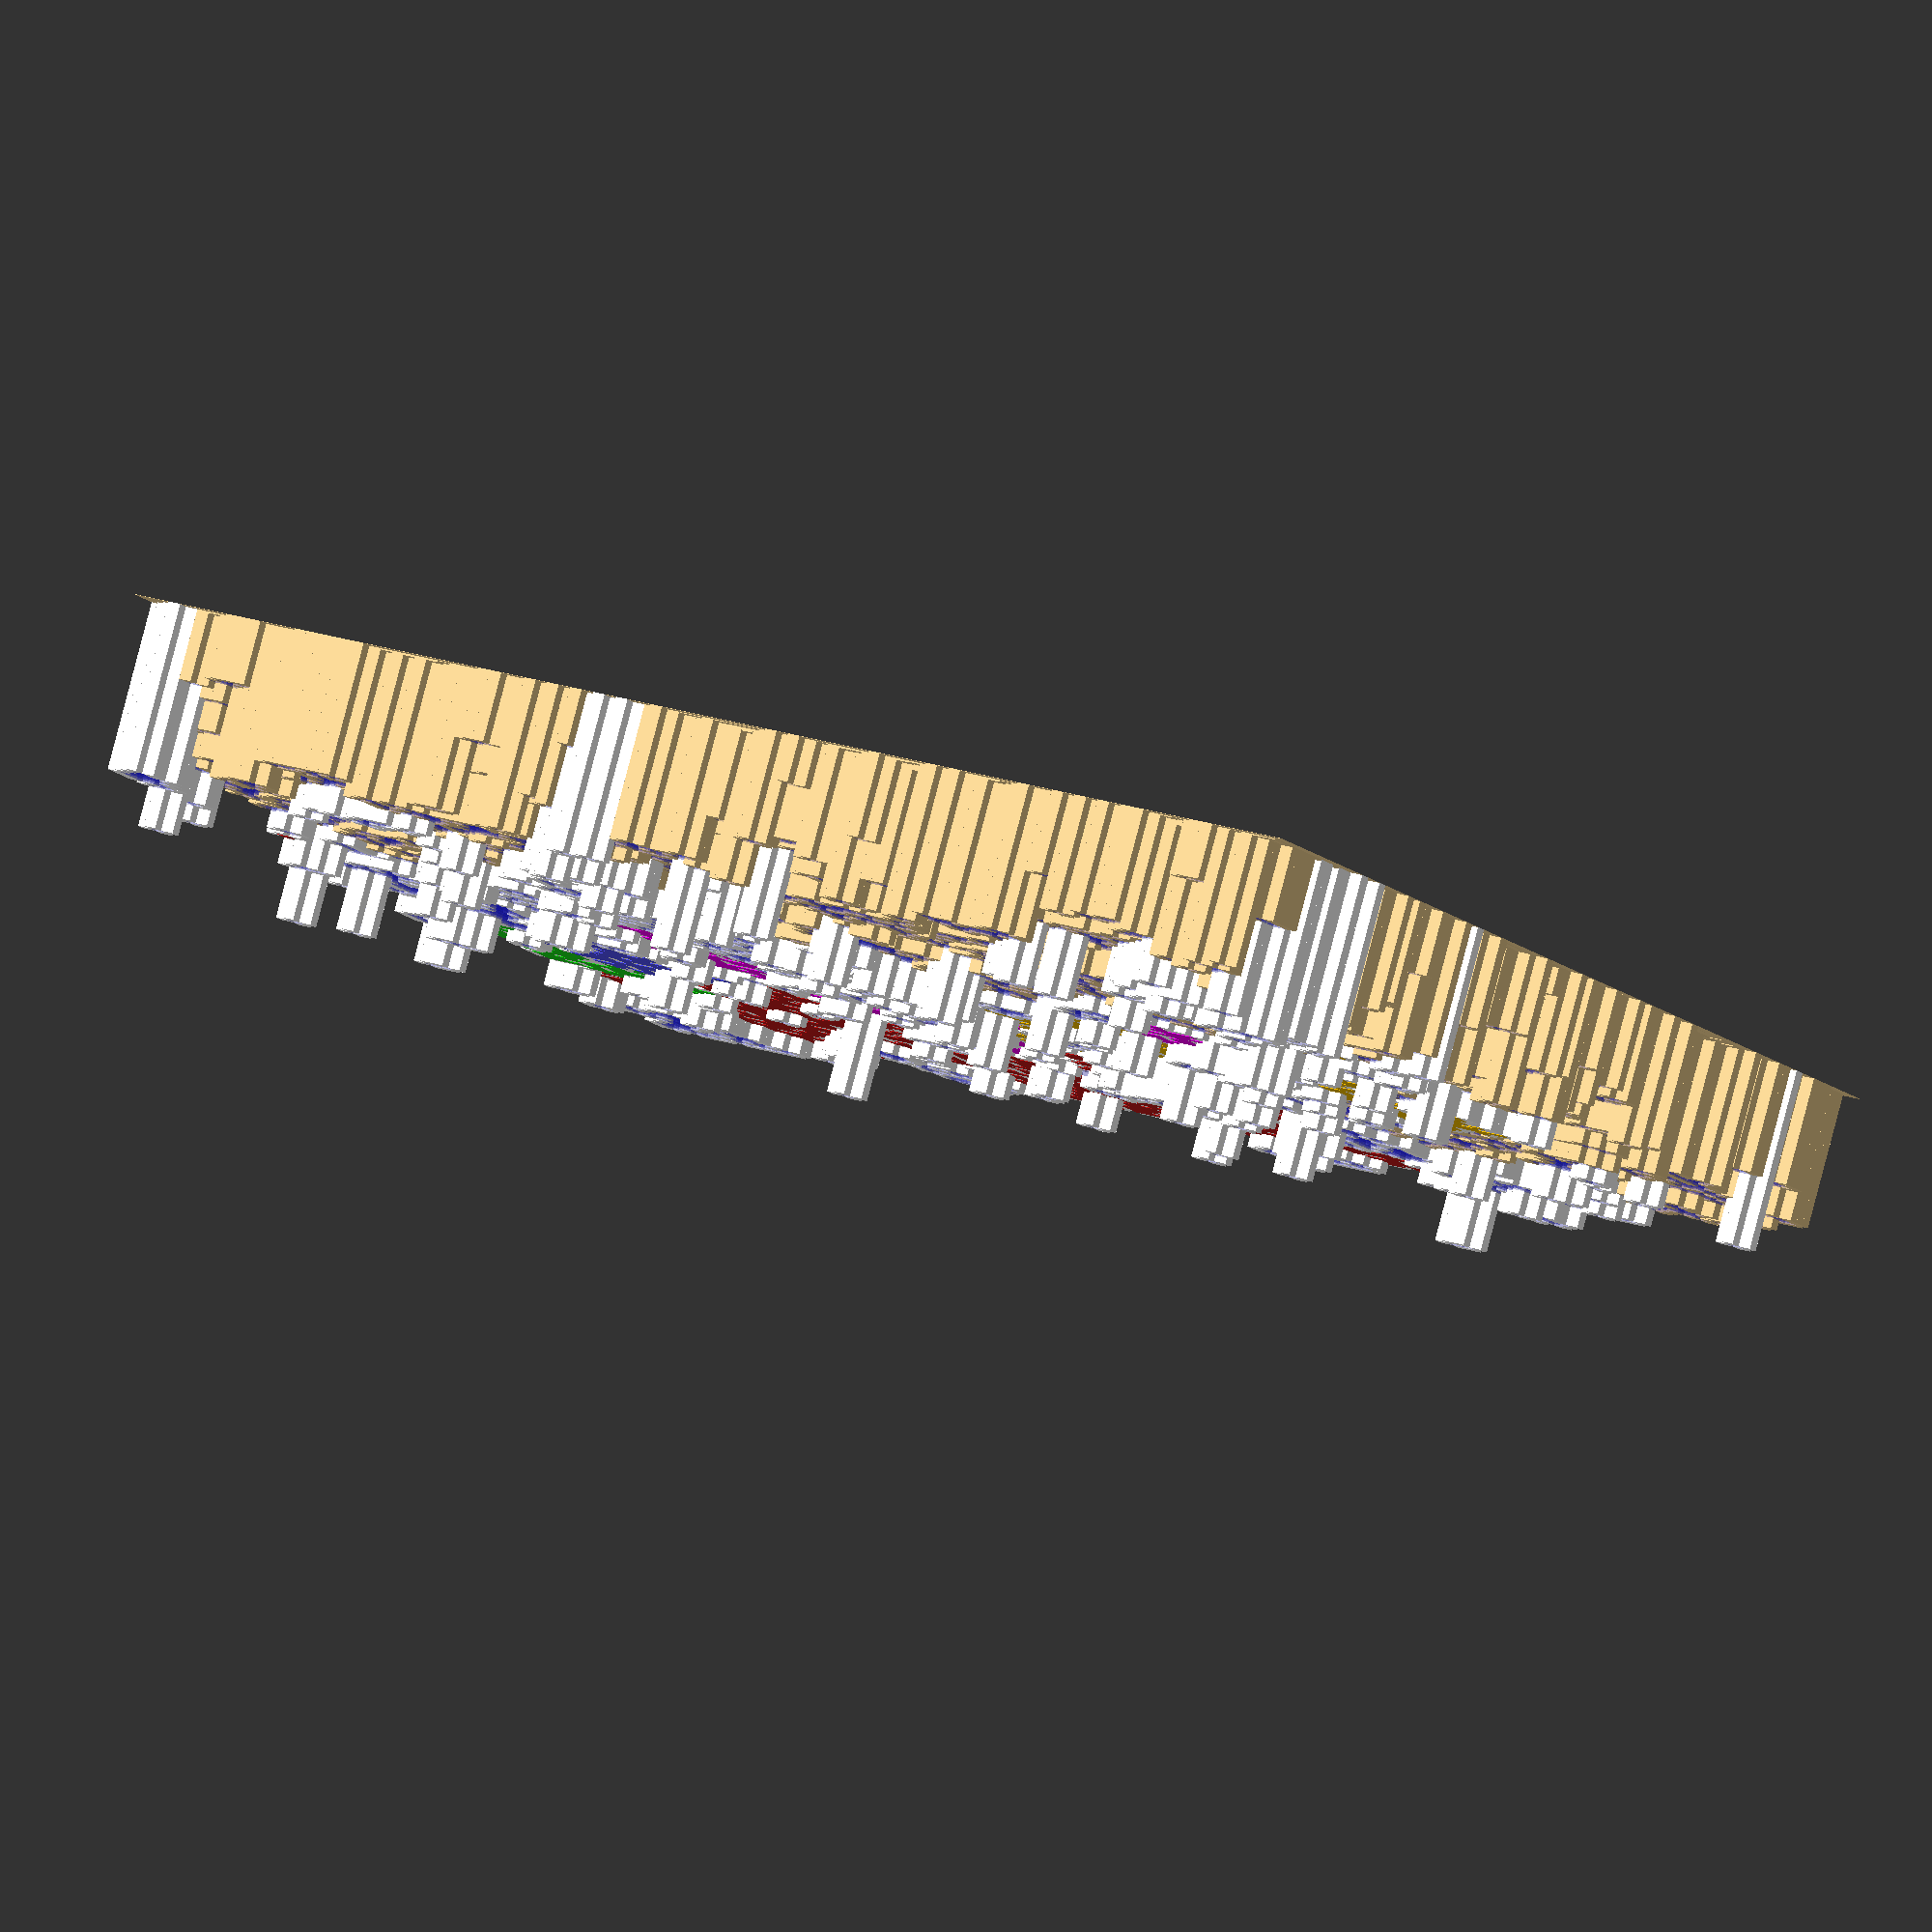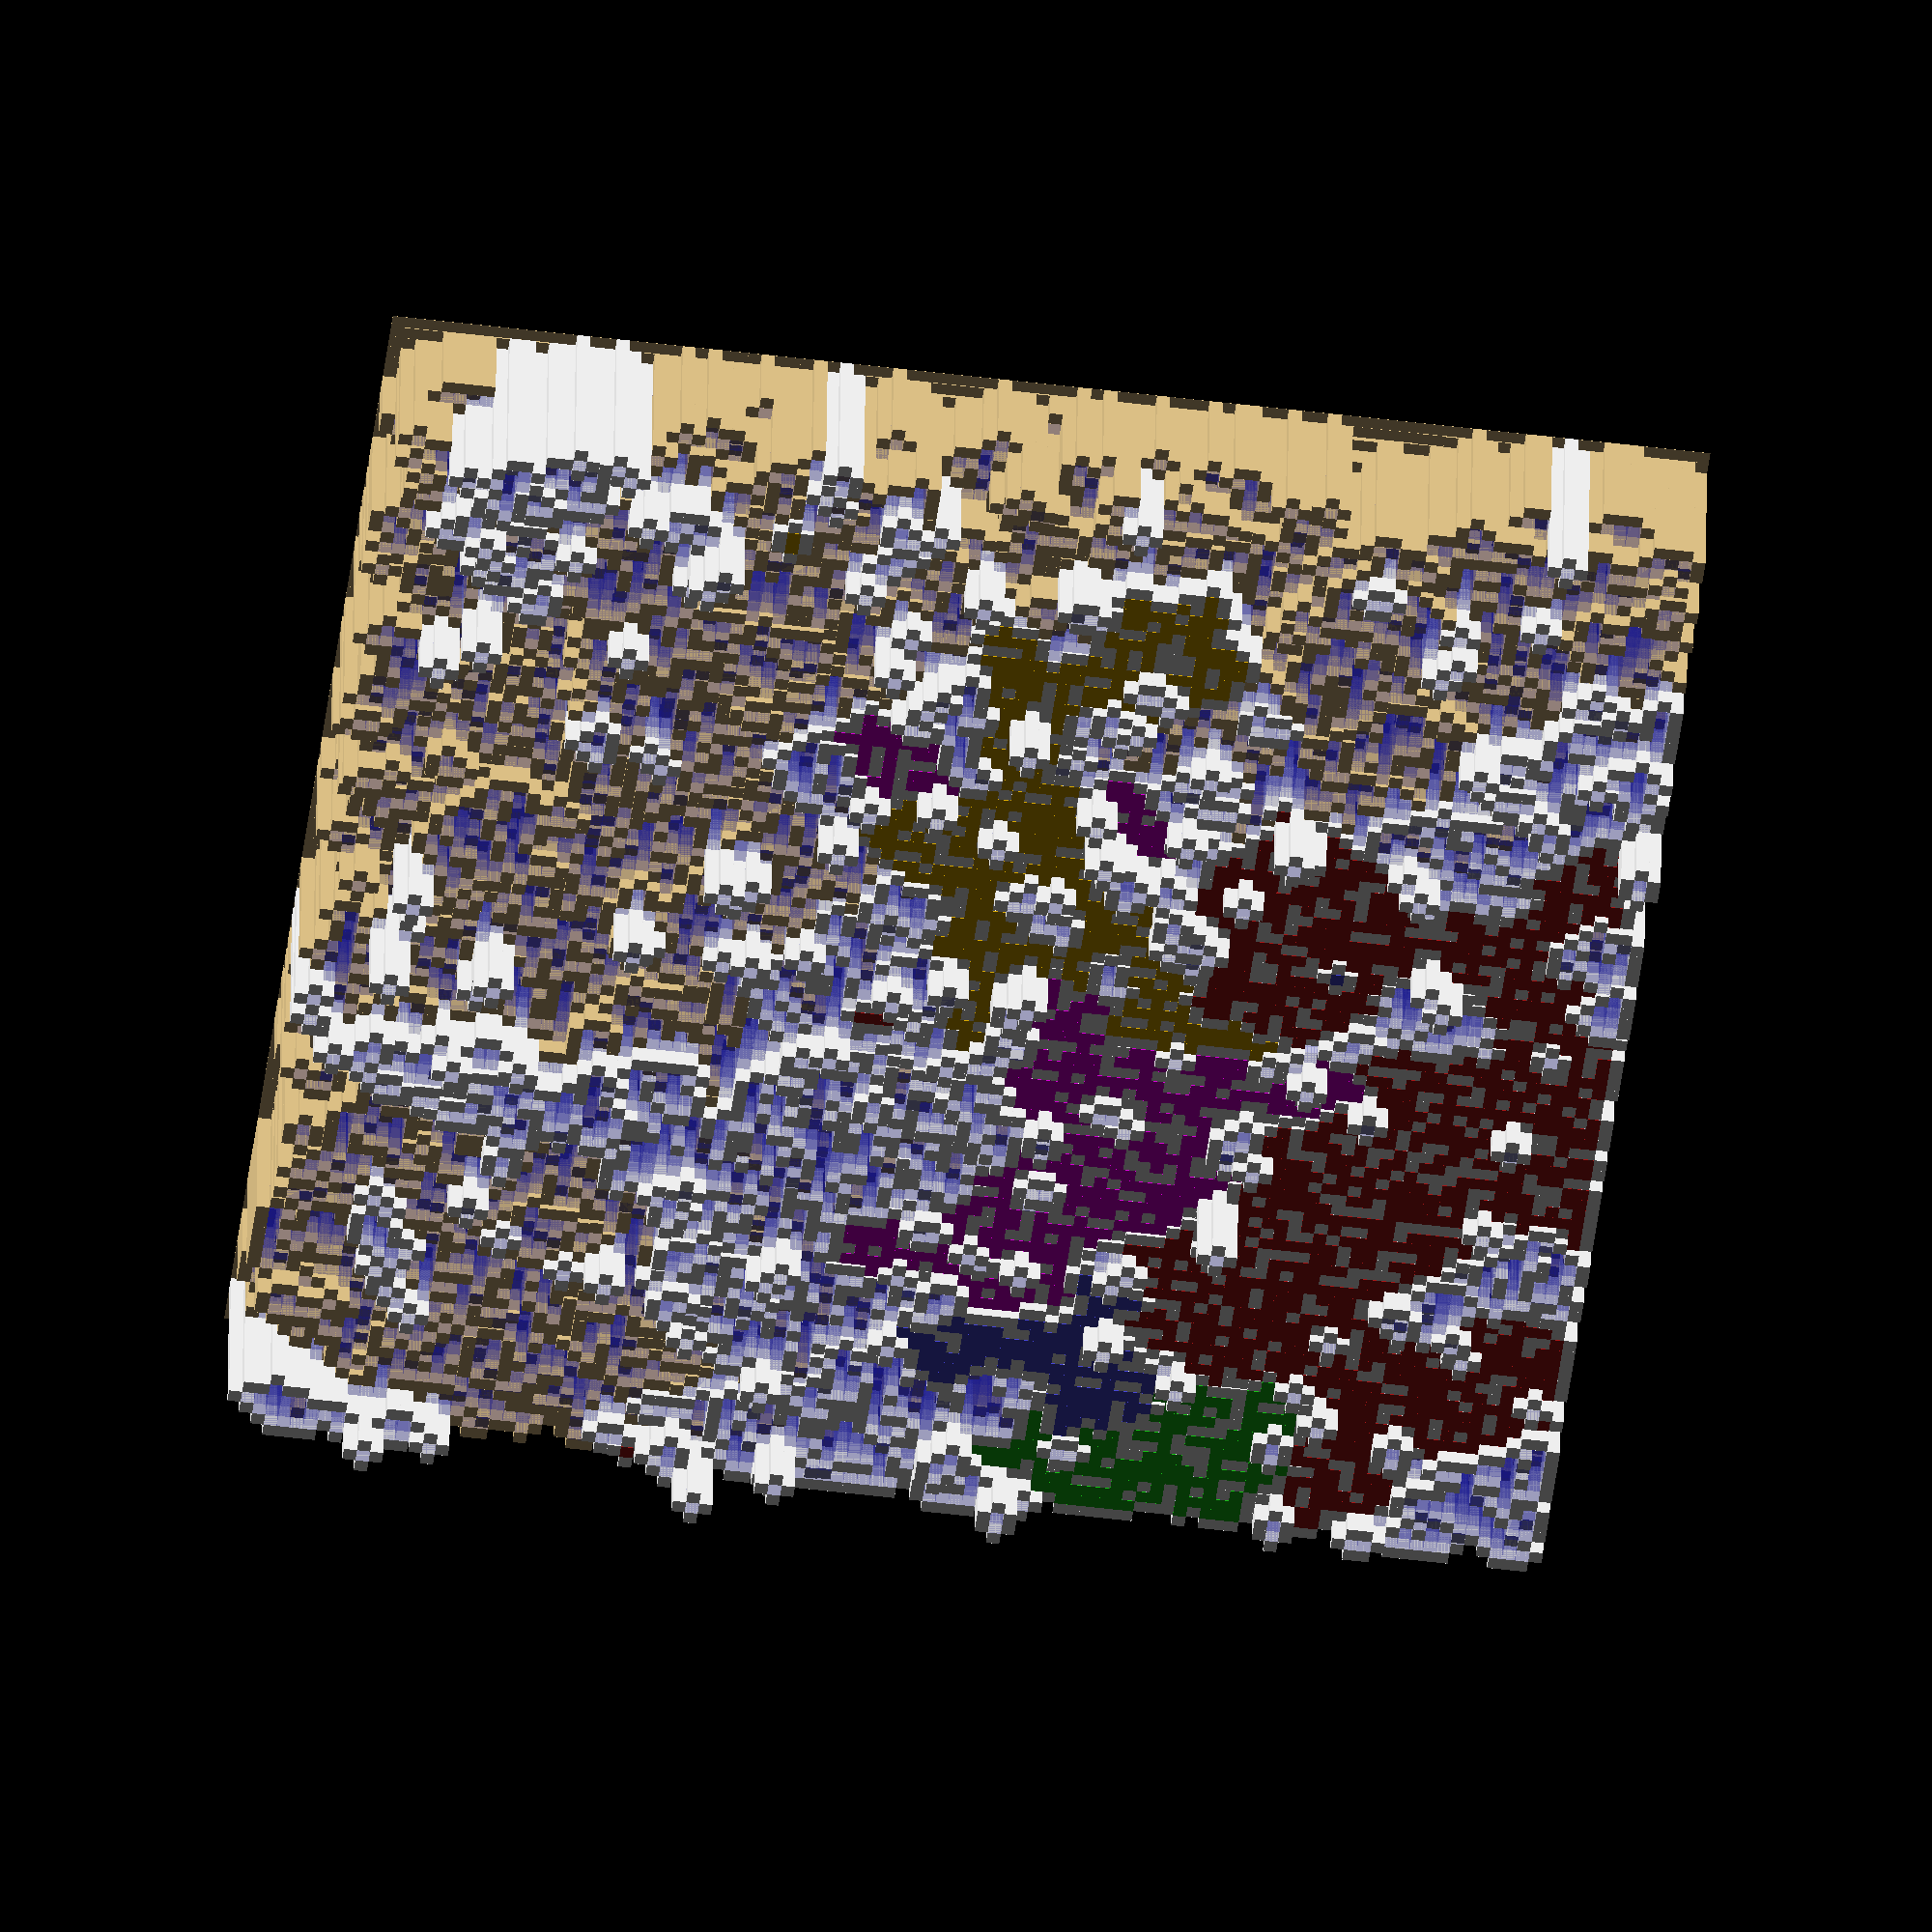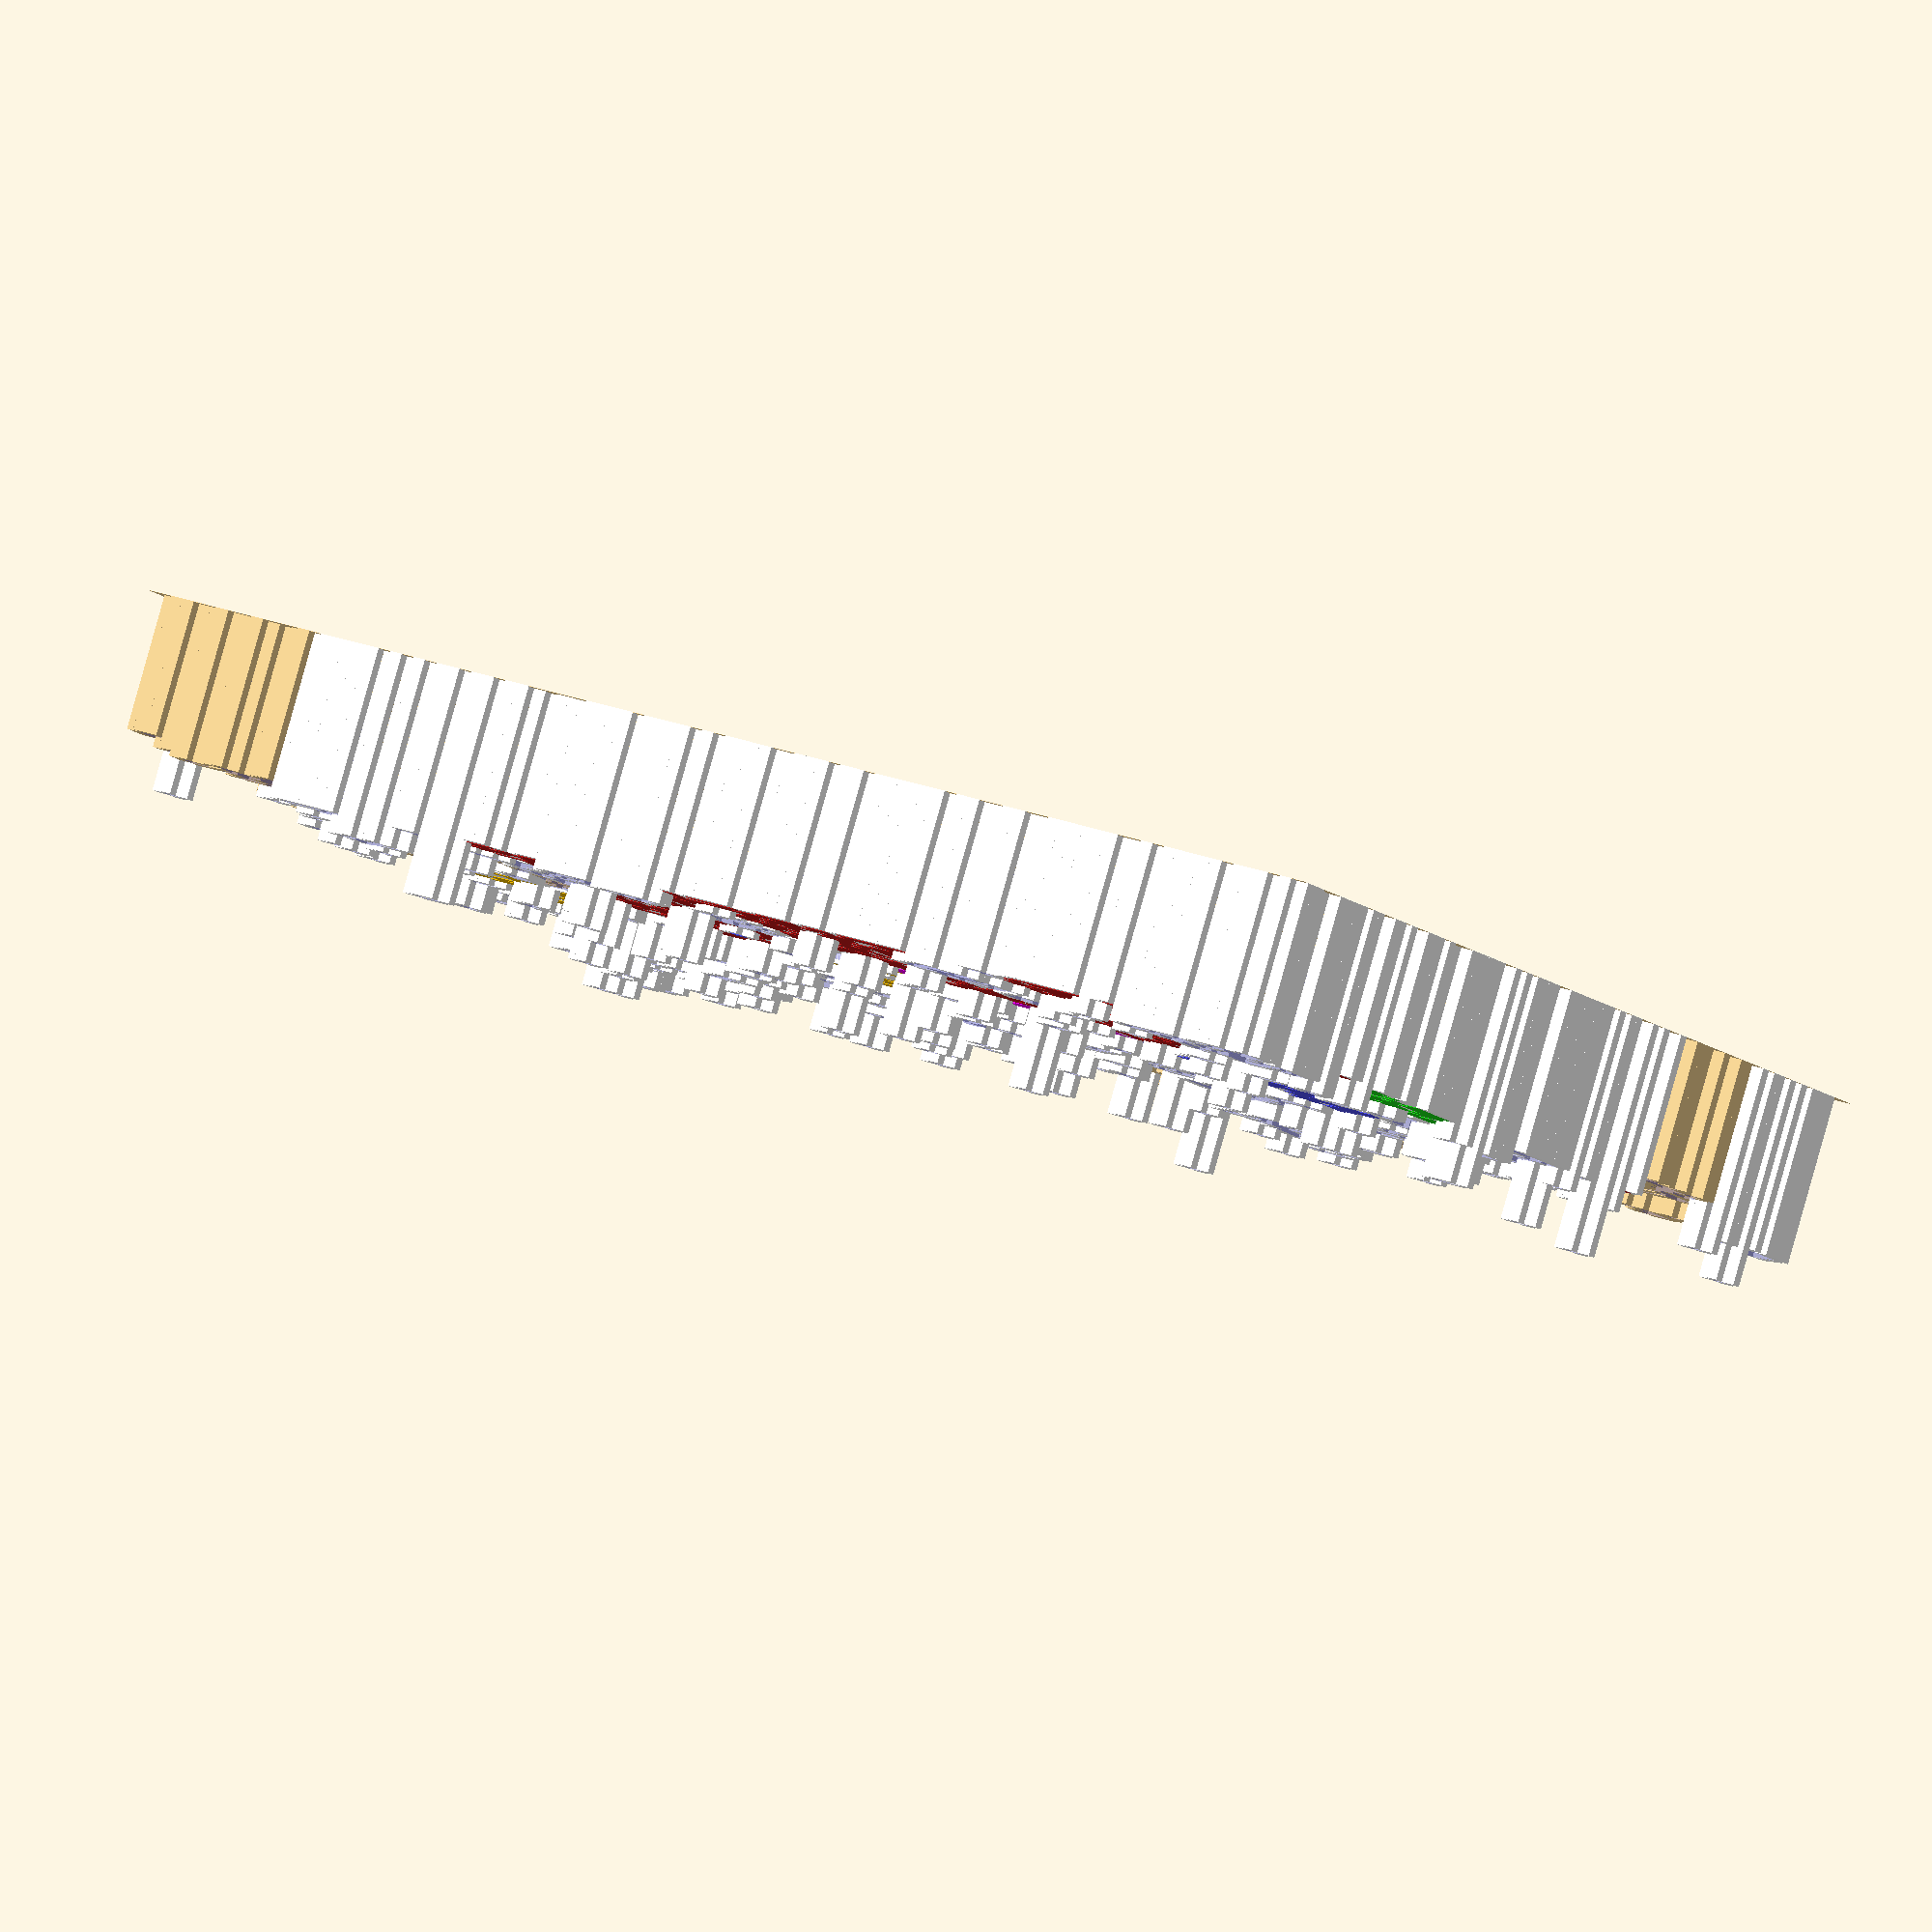
<openscad>
m = [
  [   1, 684, 684, 684,   1,   1,   1, 684, 684, 684,    684, 684,   1, 724, 724,   1,   1, 622, 622,   1,
    721,   1,   1, 628, 628, 628,   1, 628,   1,   1,      1, 628, 628, 628, 628, 628, 628,   1,   1, 695,
      1, 841,   1, 698, 698, 698, 698,   1,   1, 638,    638, 638, 638, 638, 638, 638, 638,   1, 705,   1,
    638, 638,   1,   1, 907,   1, 714,   1,   1, 622,      1,   1, 547, 547,   1,   1,   1, 545,   1,   1,
    545, 545,   1,   1, 723,   1, 665, 665,   1, 804,      1, 653,   1, 653, 653, 653, 653,   1,   1,   1],

  [ 684, 481, 509, 331, 684,   1, 684, 309, 532, 134,     20, 327, 724,  73, 341, 724, 622, 194,  41, 721,
    175, 721, 628, 413, 268, 239, 628, 585, 628, 628,    628, 271, 557, 517, 592, 396, 298, 628, 695, 172,
    841, 705, 841, 136, 120, 524,  40, 698, 638,  71,    302, 225,  21, 182, 628, 632, 411, 705, 559, 705,
    429, 215, 638, 907,  74, 907, 363, 714, 622, 401,    622, 615, 448,  59, 547,   1, 545, 123, 545, 545,
    536, 177, 545, 723, 349, 723, 522, 102, 804, 423,    804, 275, 653, 119, 594,  44,  16, 653,   1,   1],

  [   1, 684, 662, 129,  15, 684, 678, 578, 210, 684,    543, 684, 424, 724, 724, 622, 622, 490, 207, 721,
    256, 721, 628, 226, 110, 571, 261, 468, 628, 351,    515, 628, 308, 519,  13, 313, 254,  34, 234, 695,
    841, 767, 841, 344, 698, 698, 449, 698, 638, 638,    409, 638, 638, 638, 500, 443, 638, 638, 871, 502,
    445, 407, 386, 638, 907, 714, 398, 513, 714, 622,    309,  37, 615, 536, 547, 545, 380, 162, 244,  56,
    151, 545, 330, 132, 723, 665, 565, 364, 665, 804,    653, 349, 205, 584,  82, 464, 316, 470, 653,   1],

  [ 684, 618, 450, 509, 145, 163,  54, 684, 668, 640,    684, 626, 626, 233, 283, 339, 395, 190, 622, 299,
    721, 631, 628, 536, 628,  62, 628, 477, 628, 299,    628, 300, 260, 628, 628, 628, 188, 195, 604, 628,
    628, 841, 698, 442, 434, 623, 769, 638, 156, 638,    109, 135,  42,  89,  13, 638, 142, 871, 318, 871,
    635, 550, 638, 602, 575, 714, 622, 714, 547, 547,    615, 615, 417, 282, 547, 547, 547, 545, 545,  42,
    486, 102, 519, 518, 181, 545, 665, 665, 210,  19,     14, 653, 653, 653,  63, 477, 433,  28, 573, 653],

  [ 684, 506, 532, 684, 130, 450, 177,  16, 129, 170,    400, 684, 614, 261, 622, 138, 126, 519, 622, 326,
    622, 628, 504, 628, 628, 558, 602, 569, 576, 166,    310, 152,  14, 184, 488, 134, 624, 628, 493, 628,
    168, 235,  43, 698, 487, 769, 253, 769, 360,  36,    623, 231, 176, 118, 356, 312,  18, 301, 871, 584,
    457, 171,  78, 638, 345, 602, 714, 602, 602, 420,     45, 417, 547,  78, 532, 475, 271, 547, 547, 547,
    154, 385, 195, 545, 545, 545, 545, 545, 185, 545,    545, 514, 422, 200, 653, 653,  99, 653, 653,   1],

  [ 684, 373, 684, 465, 684, 630, 282,  55, 395, 396,    667, 684, 123, 205, 554, 622,  89, 518, 154, 264,
    628, 276, 590,  34, 466, 367, 628, 555, 423,  36,    245, 242, 400, 628,  49, 184, 673, 673, 229, 348,
     59, 239, 581, 173, 769, 125, 474, 769, 638, 638,    471, 638, 236,  51,  48, 638, 638,  99, 589, 173,
    125, 638, 406, 638, 157, 445,  41, 109, 109, 602,    547, 510, 194, 371,  25, 322, 547, 547, 177, 166,
    553, 553, 180,  28, 383, 219,  63, 133, 308, 545,    296, 423, 514,  44, 422, 308, 653,  16, 273,   1],

  [   1, 684, 684, 155, 614, 151, 467, 442, 684, 684,    684, 622, 318, 121, 145, 622, 330, 550, 622, 628,
    534, 453, 394, 628, 628,  17, 628, 628,  23,  85,    286, 628, 628, 412, 482, 673, 553, 292, 673, 525,
    620, 638, 638, 638, 769, 129, 769,  89, 638, 119,     60, 193, 638, 444, 638, 638, 638, 194, 638, 168,
    621,  23, 495, 638, 425, 602, 602, 602, 602, 568,    571, 212, 215, 468, 483, 547, 547, 436, 406, 553,
    545, 456, 553, 545, 242, 545, 534,  35, 529, 271,    545, 140, 514,  31, 422,  52, 314, 273,   6,   1],

  [ 684, 189, 487, 389, 684, 684, 353, 684, 684, 626,    516, 626, 547, 622, 417, 622, 622, 293, 156, 493,
    628, 692, 628, 534,  65, 387, 628, 628, 628, 281,    628, 628, 628, 500, 203, 153, 673, 673,  71, 532,
    638, 577, 500, 528, 207, 769, 638, 171, 543, 638,    638, 440, 638, 638, 638, 237, 349, 638, 638, 342,
    506, 638, 156, 638, 602, 350, 588, 571, 571, 217,    498, 571, 547, 547, 441, 334, 238,  81, 547, 553,
    219, 491, 553, 391, 452, 507, 547, 143, 547, 545,    475, 228, 514, 514, 230,  85, 314,  24, 248,   1],

  [ 684, 540, 684, 359, 519, 240,  35,  99, 311, 684,    213, 626, 705, 622, 253, 499, 606, 622, 622, 328,
    692, 450, 692,  41, 414, 470, 116,  70, 628, 158,    307, 411, 628, 106, 648, 549, 648, 137, 648, 341,
    638, 193, 203,  46, 292, 446, 535, 240, 297, 510,    558, 425, 638, 638, 638, 638, 258, 266, 638,  85,
    638,  65, 638, 444, 513, 588, 335, 191,  67, 316,    522, 408, 571, 571, 444, 133, 151, 322, 363, 553,
    174, 263, 553, 467, 403, 547, 165, 547, 316, 547,    431,  72, 330, 260, 514, 595, 190, 184,  15, 248],

  [ 684, 528, 646, 332, 585, 433, 684, 684, 684, 513,    626, 705, 118, 705, 367, 512, 456, 522, 506, 622,
    692, 279, 692, 107, 529, 628, 628, 628, 200, 289,    628, 628, 648, 648, 355, 648, 359, 152, 648,  94,
    638, 638, 346, 116, 402, 638, 618, 200, 567, 466,    638, 344, 638, 120, 441, 607, 136, 638, 307, 326,
    761, 597, 349, 143, 588, 577, 577, 577, 189, 571,    571, 186, 571, 349, 571,  48, 394, 547, 238, 553,
    412, 533, 553, 490, 547,  69,  87, 121, 126, 547,    438, 110, 514, 129, 595, 540, 595, 248, 107, 248],

  [ 684, 111, 684, 101, 684, 684, 491, 187, 454,  72,    128, 705, 595, 705, 337, 581, 167, 414,  44, 628,
    492, 692,  87, 157, 628, 628,  39, 100, 466, 489,    435, 648, 590, 648, 355, 382, 500, 189, 648, 638,
    251,  30, 144, 188, 128, 638, 638, 285, 579, 146,    262,  61, 638, 339, 208, 638, 638, 589, 638, 761,
     68, 761, 619, 619, 577, 409, 373, 244, 577, 274,    531, 181, 571,  17, 359, 571, 547, 461, 391, 399,
    553, 553, 450, 547, 324, 547, 432, 315, 547, 514,    115, 514, 514, 168, 597, 597, 597, 597, 192, 248],

  [ 684,  66,  20, 684,  73, 370,  55, 622, 173, 622,    283, 622, 705,  76, 297,  89, 418,  71, 746, 628,
    172, 203, 321,  24, 628, 292, 628, 623, 628, 154,    648, 280, 210, 648, 571, 626, 537, 617, 510, 648,
    638, 135, 638, 512, 553, 442, 648, 648, 503, 638,    292,  17, 225, 603, 383, 638, 237, 345, 619, 205,
    761, 619, 476, 394, 619, 389,  10, 577, 569, 571,    437,  86, 340, 230, 571, 547, 547, 547, 187, 507,
    544, 547, 547, 112, 547, 240,  31, 631, 514, 268,    190, 112, 310, 597, 496, 168, 388, 497, 597,   1],

  [   1, 684, 684,  31, 256, 622, 257, 260, 598, 622,    110, 485, 598, 622, 587, 356, 549, 746, 341, 746,
    219, 628, 628, 519, 628, 408,  29, 250, 247, 276,    318, 648, 303, 111, 312, 549, 187, 559, 648, 638,
    335, 252, 251, 276, 561, 648, 622, 100, 648, 305,    262, 339, 168, 173, 201,  30, 638, 220, 619, 160,
    487, 283, 441, 619, 583, 577, 671, 569, 568, 568,    571, 321,  55, 273, 571, 547, 443, 547,  49, 363,
    198, 301, 547, 357, 464,  84, 631, 378, 631, 514,    514, 475, 597, 311, 597, 597, 396, 259, 597,   1],

  [ 622, 619,  46, 460, 234, 622,  56,  19, 517, 447,    573,  57, 622, 622, 404, 545, 234, 124, 746, 680,
    676, 135, 336, 117, 628, 628, 628, 527, 524, 736,    648, 577, 648, 648, 379, 648, 648, 425, 287, 648,
    648, 638, 648, 638, 648, 554, 478, 224,  20, 648,     85, 638, 638, 638, 277, 638, 619,  68, 507, 543,
    150, 397, 110, 619, 619, 671, 109, 671, 246, 387,    571, 451, 571, 571, 568, 547, 364, 205, 547, 374,
    547, 547, 535, 130, 547, 547, 110, 631, 212, 607,    164, 352, 347, 597, 536,  12, 597, 597, 514,   1],

  [   1, 622, 687, 622,  94, 546, 494, 622,  93, 620,    165, 364, 470,  42, 484, 424, 186, 622, 397, 676,
    534, 676,  83, 628, 622, 622, 225, 628, 736, 137,    736, 293, 412, 169, 569, 496,  57, 405, 287, 140,
     16, 648, 495, 648, 178, 321, 242, 354, 248, 648,     85, 711, 619, 511, 638,  79, 462, 200, 619, 391,
    619,  59,  27, 433, 218, 619, 671, 265, 334, 549,    396, 571, 333, 233, 510, 568, 547,  94, 197, 134,
     66, 547, 248, 284, 478, 223, 353, 547, 607, 404,    607, 514, 454,  33, 211, 536, 514, 473, 270, 514],

  [   1, 687, 319, 687, 231, 622, 530, 117, 622,  69,    594, 312, 622, 622, 586, 152, 398, 281, 425, 506,
    676, 431, 628, 472, 454, 622, 124, 405, 299, 736,    385, 653, 648, 648, 330, 307, 648, 202, 648, 102,
    262, 351, 404, 288, 525, 333, 648, 265, 604, 198,    711, 622, 711, 387,  84, 415, 565, 551, 162, 207,
    619, 537, 642, 354, 574, 523, 651, 420, 698, 408,    512, 319, 101, 568, 570, 553, 547, 371, 547, 176,
    547, 547, 140, 547, 547, 547, 277, 260, 460, 607,    615,  79, 309, 514, 514, 514, 514, 417, 283, 514],

  [ 622, 137, 687, 259,  33, 622, 622, 605, 183,  80,    123,  84,  46, 605, 622, 622, 514, 565, 344, 622,
    336, 143, 386, 622, 135, 151, 202, 622, 558, 622,    653, 622, 648, 131, 317, 330, 648, 173, 277, 116,
    243, 390, 542, 632, 337, 478, 648, 648, 385,  49,    148, 711, 535, 524,  41, 619,  18, 233, 619, 566,
     51, 642, 624, 642,  13, 651, 315, 698, 446, 698,    404,  32, 568, 570, 567, 570, 547, 359, 178, 131,
    547, 316, 184, 276, 183, 215, 278, 191, 439, 615,     99, 615, 497,  66, 169, 514, 339, 514, 140, 514],

  [ 622, 534, 150, 408, 622, 622, 392, 558, 495, 560,     31, 588, 218, 206, 622, 391, 622, 475, 622, 192,
     80,  14, 366, 622,  70, 526, 114, 399, 343, 245,    517,  84, 622, 648, 482, 790, 441, 216, 472, 279,
    118, 648, 648, 327,  42,  54,  60, 147, 672, 672,    648, 293, 619,  38, 555, 391, 554, 619, 619, 619,
    642, 288, 314, 642, 287, 642, 698,  71, 345, 698,    340, 453, 570, 539, 122, 570, 644, 173,  92, 148,
    490, 116, 432, 459, 145, 547, 192, 547, 615, 314,    615, 517, 514, 223, 213, 222, 351, 123, 283, 514],

  [ 622, 613, 130, 113, 494, 242, 410, 622, 680, 493,    622, 237, 599, 332,  38,  86, 622, 220, 660, 621,
    525,  27, 622, 459, 240,  31, 622, 581, 496, 622,    258, 622, 622, 622, 790, 384, 790, 191, 146, 648,
     26,  46, 648, 648, 648, 648, 396, 672, 528, 152,    672,  43, 521, 496, 493, 619, 517, 506, 619, 356,
    441, 642,  33, 330, 642, 165,  56, 698, 698, 544,    647,  66, 568, 759, 376, 644, 234, 644, 591, 591,
    547, 369, 547, 415, 547, 547, 508, 615, 118, 172,     61, 615, 437, 436, 221, 421, 514, 514, 358, 514],

  [ 622, 347,  41,  77, 264, 407,  63, 680, 159, 680,    583, 405, 114, 622, 162, 312, 622, 660,  17, 660,
    174, 421,  26, 601, 622, 590, 365, 133, 200, 622,    108, 344, 403, 139, 622, 790, 536, 169, 648, 606,
    648, 648, 432, 370, 467, 584, 672, 484, 586, 672,    610, 650, 442, 619, 619, 619, 206,  49, 619, 396,
    104, 642,  83, 642, 642, 189, 642, 642, 348, 647,    568, 252, 759, 309, 759, 585, 644, 591,  68, 459,
    591, 613, 547,  80, 285, 547,  54, 547, 615, 615,    220,  73, 615, 514, 265, 320, 514, 103, 170, 514],

  [ 622,  48, 109, 622, 347,  63, 482, 573, 680, 710,    374, 660, 551, 622,  92, 178, 622, 137, 660, 622,
    279, 564, 231, 264, 199, 486, 622, 365, 579,  87,    622,  45, 477, 648, 648, 166,  22, 648, 606,  44,
    606, 446,  56, 182, 606, 138, 672, 541, 617, 672,    346, 650, 249, 619, 493, 438, 395, 409, 145, 317,
    619, 770, 352, 305, 642, 627, 642, 327, 375, 642,    568, 358, 321, 759, 585,  16, 591, 576, 547, 495,
    613, 235, 613, 555, 145, 206, 555, 555, 555, 615,    541, 138, 615, 514, 434,  66, 566, 514, 514,   1],

  [ 622, 438, 622, 622, 187, 144, 622,  65, 710, 672,    710, 313, 660, 721, 507, 384, 164, 129, 257, 464,
    238, 622, 592, 341,  14, 368, 622, 209, 622, 475,    622, 622, 648,  30, 523,  81, 164, 648, 488, 216,
    606, 380, 606, 549, 338, 368, 276, 672, 672, 608,    650, 419, 650, 232, 619, 619, 619, 491, 560, 233,
    770, 320, 770, 642, 642, 492, 274, 199, 482, 642,    405, 134, 475, 585,  26, 155, 591, 292, 341, 159,
    157, 613, 568, 152, 555, 555, 504, 488, 142,  54,    619, 441, 615, 566, 566, 566, 516, 566,   6,   1],

  [   1, 622, 465, 105, 296, 622, 602, 616, 115, 710,    117, 614, 721, 675, 721, 622, 622, 250, 280, 622,
    622, 334, 594, 353, 622, 218,  94, 622, 105, 376,    194,  87,  54, 648, 534, 692, 648, 126, 648, 281,
     49, 606, 701, 295, 606, 631,  87, 444, 224, 606,    597, 650,  33, 182, 556, 380, 606, 619, 234, 770,
    359, 770, 619, 403, 619, 642,  86, 642, 642,  78,    198, 299, 568,  73, 585, 591,  46,  14, 377, 260,
    591, 568, 463, 568, 488, 362, 106, 220, 345, 619,     48, 619, 566, 305,  88, 545, 438, 516, 566,   1],

  [   1, 626, 626, 622, 417, 553, 655, 454, 660,  52,     56, 612, 721, 510, 690, 721, 622, 138,  48, 197,
    622, 438, 233, 595, 622, 311, 483, 513, 169, 622,    622,  96, 622, 622, 696,  39, 692, 514, 648, 602,
    606, 701, 556, 701, 631, 236, 661, 606, 364, 123,    477, 517, 551, 606, 455, 606, 619, 280, 129, 513,
    770, 311, 599, 531, 109, 619, 642, 154, 619, 568,    568, 534, 568, 292, 568, 568, 591, 591, 591, 225,
    591,  81,  84, 511, 695, 529, 479, 116, 555, 555,    619,  51, 619, 561, 566, 351, 566, 566,   8,   1],

  [ 626, 232, 185, 626, 655, 655, 537, 660, 156, 141,    294, 116, 213, 721, 721, 327, 240, 438, 433, 382,
    379, 394, 423, 269, 297, 337, 610, 622, 507, 448,    621, 405,  23, 696, 255, 696,  96, 648, 606, 243,
    266, 586, 701, 606, 297, 661, 138, 661, 441, 561,    251, 606, 297,  16, 421, 585, 619, 374, 619, 193,
    619, 509, 588, 619, 619, 619,  47,  86, 619, 691,    319, 214, 563, 363,  25, 568, 366, 505, 568, 591,
    408, 313, 568, 695, 671, 695, 270, 357,  77, 510,    540, 619, 566, 118,  47, 566, 294,  85, 566,   1],

  [ 626, 385, 655, 655,  90, 165, 159, 446, 660, 220,    585,  58, 660, 622,  95, 537, 581, 622, 622, 622,
    208, 415, 622, 559, 622, 622, 548, 159, 622, 613,    622, 387, 622, 531, 696,  68,  38, 623, 606,  40,
    407, 432, 440, 273, 299, 526, 661, 222, 224, 674,    674, 606, 431,  73, 323, 297, 619, 619, 619, 296,
    464, 532,  25, 619, 405, 619, 205, 619, 691,  52,    691, 296, 568, 247, 559, 467, 568, 349, 568, 329,
    365, 568, 445, 139, 695, 568, 568, 260, 566, 566,    566, 415, 440, 266, 552, 188, 319, 566,   8,   1],

  [   1, 655, 494, 310, 655, 395, 655, 112,  86, 660,    660, 660, 622, 218, 622, 622, 622, 622, 201, 269,
    599, 441,  27,  29, 622, 569, 207, 622, 659, 513,    205, 143, 274,  41, 443, 623, 623, 553, 606, 206,
    606, 499, 606, 606,  60, 254, 606, 368, 674, 173,    628, 674, 604, 619, 619, 619, 556, 444, 619, 206,
    619, 188, 619, 564, 571, 477, 177, 691, 372, 245,    691,  46,  87, 619, 568, 137, 110, 345, 568, 387,
    508, 465, 252, 455, 452, 489,  89, 568, 276,  72,    547, 566, 250, 228, 120, 163, 566, 547,   3,   1],

  [   1, 655, 446, 304, 655, 161, 655, 382, 655, 620,    649, 347, 428, 353, 144, 622, 185, 223, 622, 451,
    285, 622, 622, 622, 622, 469,  30, 659,  98, 659,    404, 315, 622, 622, 622, 606, 343,  86, 219, 182,
     49, 320, 606, 467,  15, 606, 606, 190, 572, 674,    674, 199, 619, 332, 419, 576, 619, 439, 619, 619,
    619, 317, 537, 619, 499, 619, 619, 619, 703, 313,    357, 691, 619, 219, 619, 568, 567, 435, 513, 481,
    568, 487, 671, 267, 161, 432, 186, 568, 590,  99,    165, 566, 566, 566, 107, 566, 547, 201, 547,   1],

  [ 655, 120,  81, 655, 655, 189, 145, 239, 655, 649,    622, 614, 478, 622, 622, 622, 145,  47, 622, 349,
    488,  69, 540, 588, 104, 622, 177, 622, 659, 622,     94, 622, 403, 166, 488,  75, 606, 606, 304, 606,
    606, 356, 606,  83, 422, 606,  54, 557, 612, 612,    248, 619, 370, 619, 269, 464, 619, 436, 424, 577,
    619, 508, 243, 113,  16,  74, 178, 703, 688, 703,    691, 293, 170, 297, 619, 568, 110, 114, 482, 312,
    415, 671, 344, 671, 568, 568, 230, 590, 382, 590,    157,  91, 495, 566, 194, 566, 547, 362, 547,   1],

  [ 655, 587, 472, 655, 227, 532, 613, 655, 622, 437,    622, 394, 500, 315, 160, 331, 261, 380, 263, 622,
    367, 622, 622, 204, 622, 251,  47, 622, 622, 622,    622, 474, 514, 606, 505, 606, 160, 460, 606, 138,
    606, 603, 522, 606, 380,  24, 403, 612, 395, 612,    606, 104, 410, 619, 298, 248, 256, 619, 235, 201,
    614, 401, 619, 470,  29, 512, 543, 531, 703, 285,     11, 193, 350, 619, 619,  72, 242, 306,  46, 568,
    568, 671,  73, 671, 568, 568, 295, 245, 590, 566,    437, 347, 263, 444, 159, 566, 377, 547, 270,   1],

  [   1, 655,  83, 619,  79, 655, 655, 311, 634, 109,    281, 578,  94, 344, 622, 435, 400, 622, 622, 133,
    622,  98, 622, 379, 532, 622, 355, 622, 933, 610,    606, 314,  56, 136, 315, 125, 112, 378, 426,  89,
    606, 657, 657, 606, 384, 606, 612, 126, 525, 352,    249, 612, 619, 413,  10, 619, 619, 355, 478, 619,
    550, 180, 377, 596, 619,  34, 619, 113, 402, 480,    192, 222, 519, 619, 478, 619, 453, 160, 361, 321,
    568, 676, 676, 568, 355, 304, 294,  71, 568, 566,    134, 542, 284, 501, 128, 566, 375, 182,  36, 270],

  [ 622, 218, 655, 161, 399, 655, 397, 194, 717, 622,    622, 622, 622, 622, 622, 388, 445, 264, 450, 437,
     17, 574, 622, 622, 418, 439, 566, 933, 611, 933,    545, 253, 504, 370, 606, 606,  15, 144, 430, 162,
    657, 277, 153, 657, 419, 124, 294, 612, 378,  86,    281, 612, 619, 592, 371,  58,  22, 279, 334, 619,
    566, 619, 219,  60, 581, 619, 296, 586, 100, 619,     90, 324, 335, 586, 230, 676, 676, 568, 676,  68,
    676, 564, 148, 676, 147, 509, 568, 159, 130, 568,    566, 566, 518, 566, 566,  90, 289, 375,  18, 270],

  [ 622,  99, 622, 655, 655, 266, 634, 717, 474, 717,    127, 406, 330, 265, 330, 467, 622, 622, 622, 622,
    304,  83, 561, 165, 406, 622, 245, 622, 933, 605,     55, 428,  46,  91, 529,  63, 606, 364, 606, 163,
    482, 657, 657, 606, 143, 232, 612, 250, 229, 612,    477, 524, 619, 380, 619, 392,  11, 266, 420, 358,
    619, 465, 129, 250, 619, 619, 303, 588, 354,  64,     94, 619, 619, 619, 676, 427, 569, 676, 667, 676,
    676, 486, 655, 174, 676, 676, 676, 676, 568, 318,    558, 135, 126, 566, 375,  15, 570, 570, 270,   1],

  [ 622, 381, 179, 359, 367, 492, 622, 278, 717, 622,    409, 622, 262,  54, 102, 109, 622, 352, 309, 622,
    622, 210, 472, 129, 229, 189, 486, 622, 200, 421,    240, 265, 606, 606, 606, 502, 596, 606, 606, 344,
    509, 170, 272, 113, 566, 662, 213, 612,  58, 612,    612,  61,  64, 619, 180, 284, 619, 619, 513, 501,
    420, 619, 619, 555, 619, 619,  47, 619, 436, 159,    120, 287, 619, 676, 391, 580, 440, 676, 199, 488,
    676, 154, 540, 676, 676,  62, 481, 225, 676, 669,    566, 471,  69, 566,  16, 570, 519, 405, 579,   1],

  [ 622, 144, 622, 568, 622, 308, 138, 298, 596, 622,    129, 386, 175,  11, 583, 441,  63,  54, 622, 114,
    380, 622, 575, 440, 520, 581, 622, 381, 328, 606,    606, 225, 606, 586, 606, 606, 236, 263, 347, 606,
    284, 466, 550, 449, 662, 476, 662, 612, 612, 612,    329, 243, 584, 619, 619,  95, 619, 619, 466, 136,
    407, 477, 351, 245, 405, 476, 294, 619,  81, 619,    619, 355, 439, 676, 147, 248, 154,  18, 462, 368,
    676, 676, 601, 462, 666, 616, 676, 676, 310, 355,    669, 677, 677, 375, 295, 570, 464, 579, 192, 579],

  [ 622, 329, 233, 622, 622, 370, 219, 503, 622, 622,    214, 608, 622, 157, 412, 451, 622, 301, 267, 416,
    622, 562, 466, 163, 550, 104, 723, 606, 673, 606,    606, 216, 577, 458, 539, 606, 170, 606, 420, 243,
    606, 606, 716, 548, 662, 595, 342, 662, 612, 627,    627, 627, 619, 445,  28, 395, 539, 619, 619, 554,
    619, 619, 112, 619, 414, 619, 619, 551, 619, 237,    160, 619, 203, 343, 676, 317, 280, 412, 537, 156,
    354, 516, 372, 199, 676, 676, 658, 654, 669, 669,    677, 158, 625, 677,  58, 375, 570, 449, 579,   1],

  [ 622, 153,  70, 622, 622, 622, 306, 108, 191, 186,    606, 622, 622, 622, 428, 622,  53, 355, 622, 221,
    366, 622, 370, 334,  50, 723,  58, 723, 634, 673,     87, 430, 606, 147, 419,  22, 606,  67, 120, 459,
    243, 716, 688, 716, 662, 106, 662,  69, 662,  49,    281, 512, 627, 627, 619, 667, 619, 619, 155, 377,
    619, 232, 149, 109, 370, 619, 121, 547, 619, 231,    439, 553, 619, 117, 469, 676, 565, 676, 365, 676,
    676, 636, 566,  10, 619, 392, 676, 362, 619, 102,     82, 677, 677, 573, 679, 375, 375, 449,  17, 432],

  [   1, 622, 622, 302, 257, 622, 246, 164, 622, 622,    622, 622, 580, 422, 622, 542, 156, 622, 246, 117,
    325, 622, 622, 622, 234, 322, 723, 673, 113, 673,    472, 126, 606, 606, 419, 469, 668, 606, 606, 606,
    606, 716, 671, 716, 595, 594, 406,  94, 662, 627,    201, 483, 627, 537, 667, 231, 667, 530, 619, 305,
    602, 619, 421, 619, 512, 619, 273, 420, 180, 619,    510, 121, 619, 171, 676, 646, 107, 676, 676, 266,
     70, 676, 713, 676, 676, 676, 676, 742, 419, 197,    287, 364, 272, 679, 168, 679, 709, 432, 449,   1],

  [ 622,  37, 153, 359, 551, 480, 347, 622, 556,  67,    622, 616, 331, 622, 622, 122, 622, 622, 104, 622,
    490, 382, 342, 622, 423, 501, 673, 284, 275, 673,    316, 606, 606, 606, 606, 668, 281, 668, 655, 179,
     22, 553, 716, 343, 662, 662, 662,  98,  93, 662,    627, 573, 626, 409, 667,  39, 667, 526, 313, 165,
    263, 619,  81, 380, 420, 619, 390,  44, 619,  39,    213,  18, 582, 341, 619, 676, 483, 676, 567, 567,
    567, 713, 482, 713, 358, 140, 742, 600, 742, 397,    654, 613, 679, 178, 336, 709, 219, 709, 155, 214],

  [ 622, 359, 574, 622,  42, 620, 464, 515, 463, 622,    424, 550, 622, 622, 253, 622, 379, 337, 292, 622,
    622, 389, 332, 622, 558, 622, 673, 119, 673, 606,    323, 452, 606, 240, 464, 606, 668, 270, 569, 655,
    606, 335, 195, 303, 222, 606, 662, 662, 117, 276,    662, 627, 627, 337, 627, 667, 337,  70,  17,  44,
     38, 682, 682,  60, 619, 293, 113, 104, 547, 619,    619, 619, 619, 619, 148, 547, 676, 133, 592, 173,
    500, 500, 713, 647, 531, 232, 647, 742, 292, 654,    245, 654, 679, 426, 679, 525, 709, 615, 614,   1],

  [   1, 622, 622, 180, 622, 622,  85, 748, 416, 275,    264, 509, 117, 249, 249, 622, 471, 238, 192, 105,
    235, 427, 622, 606, 622, 606, 606, 673, 606, 606,    606, 182, 603, 606, 353, 606, 606, 655, 655, 606,
     45, 606, 175, 504, 572, 662, 485, 385, 347, 662,    480, 572, 437, 590, 627, 620, 412, 619, 619, 402,
    682,  45, 574, 682,  22, 269, 395, 282,  39, 464,    300, 426, 436, 547, 273, 592, 574, 100, 592, 263,
    110, 196, 177, 500, 647, 647, 500, 500, 654, 543,    274, 127, 543, 679, 525, 103, 450, 614, 375, 614],

  [ 622,  17, 248, 503, 622, 622, 748, 741, 748, 559,    622,  54,  98, 161, 622, 216, 136, 622, 737, 440,
    471, 622, 558, 553, 182, 433, 606, 606,  46, 364,    445, 465, 371,  35, 310, 186, 606, 143, 606, 185,
     45, 253, 229, 485, 404, 504, 662, 662, 271, 662,    652, 627, 627, 213, 627, 286, 620, 264, 251, 376,
    686, 686, 682, 331,  64, 131, 547, 295, 547, 547,    470, 547,  11,  41, 479, 592, 535, 160, 592, 148,
    500, 500, 222,  25, 500, 500, 301, 170, 446, 543,    537, 406, 571, 358, 571, 525, 480, 525, 614,   1],

  [ 622,  74,  81,  40, 457, 550, 622, 748,  52, 622,    472, 622, 386, 622, 330, 568, 515, 737, 729, 737,
    622, 256, 606, 606, 604, 416,  92, 426, 336, 606,    503,  13, 606, 606,  43, 208, 466, 172, 533, 509,
    606, 347, 606, 606,  22, 487, 209, 678, 678, 652,    172, 652, 174, 627, 620, 120, 620, 619, 537, 733,
    535, 382, 686, 547, 299, 334, 547, 107, 496, 547,    547, 547, 401, 115, 401, 413, 592, 592, 500, 385,
    500, 500, 379,  34, 500, 135, 496, 259, 326,  23,    543, 543, 500, 571, 479,  37, 162, 614, 486, 614],

  [ 622, 435, 622, 102, 540, 494, 505, 474, 436, 130,    201, 296, 270, 570, 622, 261,  47, 158, 737, 363,
    524, 399, 204, 262, 227,  25, 606, 606, 606, 117,     73, 606, 606, 606, 606, 424, 606, 606, 606,  76,
    138,  79, 362, 398, 606,  24, 678,  29, 525, 678,    652,  39, 242, 281, 608, 620, 296, 274, 733, 311,
    733, 686,  27, 605, 104, 187, 384, 599, 547, 263,    163, 547, 547, 515, 547,  18, 547, 500, 389, 397,
    500, 113, 426, 129, 384, 411, 282,  23,  27, 156,    500, 500, 445,  46, 525, 525, 223,  85, 614,   1],

  [   1, 622, 369, 622, 284,  70, 622, 508, 622, 103,    622, 622, 559, 622, 622, 285,  64, 392, 622,  81,
    538, 317, 174, 755, 353, 606, 637, 606, 301, 471,    317, 333, 592, 646,  40, 219,  89, 106, 606, 193,
    552, 603, 606, 101, 606, 680, 376, 663, 678,  17,    608, 206, 608, 250, 522, 371, 115, 608, 279, 733,
    533, 605,  82, 116, 605, 464, 599,  36, 599, 384,    219, 454, 329, 394, 545, 547, 500, 264, 500, 348,
    500, 500, 500, 289, 250, 500, 673, 500, 471, 271,    455, 346, 200, 525, 452, 147, 333, 471, 525,   1],

  [   1, 622,  32, 517, 471, 622, 435, 493, 174, 358,    622, 139, 358,  69, 418, 598, 622, 410, 295, 622,
     23,  92, 755, 565, 755, 637,  54, 637, 226, 569,    215, 414, 646, 238, 646, 459, 148, 606, 606, 606,
    399, 606, 606, 606, 680, 553, 680, 678, 305, 324,    608, 318, 608, 646, 226, 622, 622, 622, 338, 243,
    182, 544, 605, 170, 124, 605, 599, 262, 599, 547,    547, 547, 547, 547,  78, 547, 242, 108, 500, 500,
    422, 500, 197, 171, 506, 673, 224, 673, 378, 500,    258, 500, 500, 525,  62, 525, 148,  23, 157, 525],

  [ 622, 415, 622, 210, 104, 137, 372, 622, 235, 158,    567, 622, 622, 106, 513, 622, 622, 622, 622, 582,
    622, 156, 474, 755, 394, 657, 637, 532, 606, 606,    606, 606, 554, 646, 349, 606, 606, 604, 606,  22,
    211, 587, 363,  95, 680, 666, 330, 680, 604, 580,    460, 608, 646, 276, 646, 462, 496, 286, 622, 377,
    426, 586, 516, 605, 246, 605, 599, 385, 599, 572,    572, 110, 207, 102, 547, 233, 311, 500, 111, 237,
    437, 500, 127, 506, 179, 763, 673, 500, 392, 285,    384, 500, 500, 525, 120, 449,  87,  71, 525,   1],

  [ 622, 563,  85, 592, 622, 622, 167, 308, 622, 268,    535, 612, 523, 622, 108,  44, 110, 408,  51, 492,
    679, 679, 622, 534, 657, 604, 325,  86, 166, 139,    413, 551,  44, 604, 133,  42, 454, 290, 340, 606,
    606, 218, 230, 413, 213, 680, 680, 313,  79, 604,    148, 629, 607, 646, 629, 606, 622, 622,  34,  32,
    426, 438, 573, 460, 269,  49, 605,  65, 599, 527,     35, 572, 572, 256, 327, 290, 278, 469, 500, 500,
    299,  83, 442, 249, 763, 413, 763, 500, 347, 500,     93, 115, 500, 865, 525, 525, 400, 525,   3,   1],

  [ 622, 341, 622, 346, 622, 649, 622, 208, 114, 562,    631, 403, 622, 629, 629, 629,  84, 629, 622, 679,
     42, 328, 679, 602, 327, 622, 604, 622, 530, 239,    131, 141, 570, 106, 604, 500, 604, 604,  50, 606,
    606, 289, 601, 606, 313, 585, 746, 604, 405, 604,    503, 629,  55, 373, 461, 724, 502, 384, 605, 374,
    605, 605, 506, 526, 605, 605, 368,  95, 466, 599,    292, 511, 391, 572, 181, 579, 500,  24, 424, 500,
    103, 269, 338, 148, 500, 763, 214, 477, 500, 500,    500, 471, 865, 689, 865, 227, 357, 525,   3,   1],

  [ 622, 594, 622, 181, 649, 190, 649, 621, 204, 631,    169, 631, 629, 497, 139, 217, 629, 344, 679, 487,
    322, 679, 622, 548, 547, 278, 622, 247, 622, 419,    622, 622, 604, 412, 278, 165, 592, 133, 606, 138,
    107, 288, 606, 340, 127, 746, 547, 746, 593, 574,    223, 629, 432, 514, 724, 321, 724, 551, 605,  89,
    605, 605, 186, 305, 409, 454, 605, 599, 651, 572,    472,  27, 209, 572, 579, 327, 579, 246, 415, 425,
    162, 500, 500, 500, 485, 459, 248, 257, 352, 500,    336, 602, 146, 865, 301, 545, 309, 104, 525,   1],

  [   1, 622, 622, 225, 275, 649, 622, 106, 238, 300,    631, 390, 271, 536, 317, 629, 337, 629, 345, 679,
    679,  23, 323, 622, 622, 615, 622, 530,  61, 622,    101,  77, 622,  42, 604, 294, 604, 529, 615, 615,
    171, 606, 606, 432, 484, 806, 520, 746, 198, 604,    604, 777, 629, 499, 165, 724, 104, 280, 257, 155,
    264, 605, 575, 283, 605, 210, 727, 651,  81, 651,    572, 243, 572, 572, 665,  74, 579, 500, 228, 119,
    373,  51,  46, 232, 500, 500, 312, 500, 500, 484,    484, 405, 602, 401, 545, 405, 525, 525,   4,   1],

  [ 622, 422, 257, 194,  52, 265, 610, 622, 622, 629,     82, 146, 222, 470, 629, 104,  14, 375, 433, 629,
    622, 259, 247, 221, 622, 291, 240, 593, 622, 622,    607, 488,  66, 622,  24, 108, 110, 615,  71, 235,
    615, 495, 606, 359, 806, 434, 806, 604, 151, 229,    777, 770, 777, 366, 333, 470, 629, 563,  53, 605,
    208, 605, 713, 605, 572, 727,  67, 727, 651, 480,    172, 480, 572, 665, 181, 770, 502, 500, 214, 500,
    507, 500, 500, 368, 500, 239, 180, 328, 144, 500,    553, 342, 216, 256, 301, 405, 325, 358,   3,   1],

  [   1, 673, 673, 622,  85, 622,  38, 622, 622, 242,    629, 509, 566, 142, 220, 246, 371, 390, 629, 505,
    308, 459, 190, 622,  57, 622, 261, 372, 181, 594,    372, 351, 622, 194, 478, 604, 188, 506, 615, 501,
    615, 175, 352, 606, 307, 806, 604,  20, 604, 141,    604, 777, 629, 400, 629, 629, 223,  52, 351, 394,
    605, 713,  87, 713, 250, 555, 727, 572,  52, 276,    271, 133, 441, 572, 770, 739, 770, 500, 101, 507,
    126, 507, 442,  58, 349, 233,  37, 562, 500, 558,    298, 553, 405, 376, 405,  27, 579,  16,   3,   1],

  [ 673, 411, 438, 673, 367, 550, 475, 227, 535, 566,     77, 629, 629, 509, 403, 207,  85, 430, 112, 629,
    503, 400, 300, 279, 118,  12, 296,  30,  50,  84,    335, 355, 622, 116,  91, 194, 604, 604, 615, 182,
    615, 604, 527, 604, 330, 604, 224, 405, 604, 326,     98, 186,  68, 629, 456, 177,  94, 605, 549, 134,
    168, 226, 713, 585, 332, 264, 531, 331, 514, 285,    503, 321, 105,  20, 337, 770, 283, 551, 524, 524,
    219, 507, 143, 278,  46, 500, 562, 130, 562, 336,    558, 553, 742, 405, 387, 579,  35, 579,   3,   1],

  [ 673, 393, 202, 414, 673, 530, 533,  29,  71, 400,    338, 622, 629, 471, 816, 629, 403,  40, 629,  67,
    366, 622, 648, 612, 583,  49, 181, 622, 622,  71,    489,  39, 622, 682, 443, 552, 554, 319, 604, 615,
    604, 251, 590, 405,  64, 481, 490, 457, 511, 344,    514, 219, 498, 604, 633,  71, 633, 605,  21, 605,
    407, 605, 585, 203, 585, 585,  97, 421, 572, 362,    378,  33, 572, 572, 577,  10, 577, 261, 457, 284,
    524, 504, 500, 500, 558, 500, 558, 562, 345, 213,    558, 742, 408, 742, 383, 275, 579, 375, 420,   1],

  [ 673, 406, 267, 673, 355, 390, 622, 128, 622, 472,    622, 622, 622, 816, 709, 816, 629, 629, 622, 276,
    456, 648, 360, 648, 622, 622, 471, 622, 622, 499,     37,  72, 682, 647, 682, 241,  27, 604, 604,  11,
    212, 455, 285, 651, 386, 336, 604, 604, 579, 604,    287,  25, 604, 633, 221, 633, 617, 633, 427, 605,
    171, 605,  23,  57, 443, 100, 585, 572, 572, 341,    572, 395, 572, 441, 577, 514, 577, 524, 174, 337,
    524, 504, 558, 558, 431, 558, 308, 390, 558,  77,    341, 102, 742, 396, 383, 307, 420, 131, 110, 420],

  [ 673, 266, 673, 590,  50, 423, 447, 160, 256, 611,    622, 191, 404, 534, 816, 177, 793, 516, 622, 622,
    583, 241, 648, 446, 622, 308,  95,  77, 622, 547,    399, 234, 736, 106, 166, 736, 519, 603, 346, 118,
    556, 175, 651, 303, 651, 651, 604, 483, 365, 604,    197, 290, 633, 355,  79, 233, 633, 164, 633, 591,
    605,  42, 353, 585, 138, 509,  34, 585, 455, 370,    460, 572, 524, 101, 524, 577, 303, 459,  50,  10,
    171, 558, 291, 466, 287, 360,  41, 282, 558, 558,     49, 558,  67, 392, 396, 196, 244, 420, 420,   1],

  [   1, 673,  32, 658,  79, 658, 225, 622, 470, 618,    622, 622, 197, 622,  87, 793, 622, 470,  99, 564,
    143, 490, 465, 553, 225, 622, 622, 459, 614, 267,    490, 736, 597, 736, 736, 666, 736, 604, 381, 335,
    560, 448, 651,  99, 444, 385, 651, 494, 197, 357,     48, 604, 604, 633, 226,  52,  49, 307, 633, 585,
    564, 585, 585, 503, 540, 585, 511, 405, 752, 572,     83, 572, 524, 381,  95, 106, 109, 353, 524, 296,
    524, 333, 558, 558, 178, 185, 558, 217, 482, 118,    212, 388, 558, 286, 396, 323,  86, 383,  71, 180],

  [ 658, 144, 176, 270, 658, 613, 658, 622, 309, 622,    253, 351, 326, 564, 221, 622, 622, 486,  54, 564,
    594, 608, 295, 377, 236, 166,  43, 622, 622, 456,    186, 622, 736, 704, 453, 751, 308, 161, 604, 604,
    506, 351, 604, 651, 651, 512, 659, 659, 604,  55,    542, 604, 604, 633, 291, 584, 335, 633, 238, 217,
    122, 585, 400,  54, 461, 585, 585, 759, 346, 792,    572, 524, 283, 524, 524, 178, 501, 524, 156, 479,
     53,  40, 393, 401, 558,  26, 558, 182,  45, 203,    558, 157, 558, 131, 202, 491, 316, 383, 180,   1],

  [ 658, 212, 486, 593, 201, 483, 658,  44, 482, 259,    513, 622, 289, 248, 268, 488, 616, 233,  13, 622,
    622, 622, 151,  81, 218, 343, 622, 524, 622, 339,    519,  31, 622, 736, 751, 436, 751,  69, 470, 293,
    319, 325, 160, 604, 701, 659, 429, 521, 659, 432,    515, 604, 518, 604, 633, 633, 341, 633, 585, 404,
    341, 102, 425, 576, 440, 585, 759, 251, 792, 462,    792, 101, 129, 388,  42,  34, 149, 461, 524, 486,
    235, 403, 239, 558, 401, 416, 460, 558, 419, 395,    126, 558, 492, 491, 491, 269, 491, 439,   2,   1],

  [ 658,  90, 658, 585, 658, 226, 658, 622,  29, 622,    436, 254, 595,  18, 622, 622, 622, 622,  60, 185,
    526, 528, 278, 356, 411, 622, 622, 369, 588, 622,    109, 396, 252, 293, 751,  63, 751, 276, 366, 232,
    116, 604, 476, 701, 152, 701,  29, 659, 604,  79,     94, 454, 597, 362, 152, 350, 633, 109,  61, 220,
    271, 512, 585, 514, 585, 585, 567, 759, 186, 792,    222, 537,  58,  40, 524, 200, 188, 524, 461, 468,
    524, 558, 558, 558, 250,  54, 406, 558, 505, 457,    444, 558, 491, 392, 271,  98, 491, 180, 439,   1],

  [ 658, 651, 170, 494,  34, 658,  36, 564, 544, 488,     22, 622, 376, 276, 366, 622, 626, 114, 192, 168,
    562, 622, 277, 622, 622, 538, 622, 358,  60, 381,    737, 496, 375,  43, 622, 751, 721, 359, 305, 767,
    604, 604, 418, 555, 701, 126, 659, 599, 231, 400,    109, 135, 368, 376, 604,  71, 256, 604, 585, 306,
    585, 585, 585,  19,  30, 115, 112, 253, 464, 585,     10, 537, 420, 419, 188, 346, 524, 396, 287, 108,
    558, 386, 233, 144, 104, 212, 558, 350, 485, 319,    558, 130, 306, 430, 491, 491, 439, 439,   8,   1],

  [   1, 658, 658, 106, 658, 506, 442, 561, 622,  72,    626, 622, 626, 235, 154, 626, 438, 626, 235, 265,
    364, 622, 385,  12, 622, 219,  33, 522, 155, 737,    206, 737, 211, 523, 721, 237,  19, 721, 767, 253,
    767, 604, 604, 574,  16, 408, 459, 604, 100,  36,     51, 604, 604, 604, 161, 604, 604, 184, 604, 133,
    472, 585, 585,  25, 585, 243, 252, 585, 585,  31,     64, 537, 537, 317, 524, 537, 524, 445, 524, 158,
    471, 558, 306, 558, 558, 457, 558,  96, 558, 558,    219, 446, 491, 491, 462, 470, 567, 567,   7,   1],

  [   1, 622, 124, 658, 292, 622,  38, 349, 193, 626,    497, 626, 323, 626, 626, 431, 593, 626, 517, 567,
    309, 622, 622, 618, 593, 456, 376, 622, 502, 296,    737, 570, 271, 645, 439, 721, 600, 767, 244, 136,
    767,  84, 133, 458, 220, 184, 604, 604, 604, 386,    361, 113, 454, 604,  73,  37, 505, 439,  72, 604,
    585, 786, 557, 338, 585, 338, 585, 584, 148, 172,     62, 283, 246, 537, 537, 456, 537, 524, 524, 516,
    330, 524, 558, 470, 558,  34, 154, 496, 558, 216,    484, 491, 470, 383, 211, 567,  64, 138, 567,   1],

  [   1, 622, 179, 536, 497, 622, 334, 551, 626, 278,     57, 517, 220, 370, 281, 564, 626, 777,  50, 551,
    622, 622, 423, 332, 602, 622, 313, 622, 105, 220,    552, 395, 531, 645, 274, 370, 721, 606, 767, 152,
    218, 767, 604, 604, 604, 282, 335, 406,  50, 721,    604, 376, 594, 604, 604, 186, 604, 353, 184, 126,
    786, 726, 786, 437, 437, 480, 585, 392, 584,  51,    534, 537, 537, 535, 104,  12, 537, 524, 408, 200,
    498, 524, 470, 434, 470, 558, 558, 558, 491, 136,    569, 569, 470,  97, 567, 280, 567, 567,  14, 329],

  [   1,   1, 622, 156, 416,  98, 158, 214, 622, 626,    626, 626, 626, 312, 486, 626, 777,  87, 777, 201,
    565,  41,  46, 408, 128,  23,  30, 622, 622,  34,    622, 592, 622, 645,  90, 645,  88, 239, 230, 767,
    490, 837, 604, 429, 279, 476, 463, 530, 721, 613,    721, 460, 604, 110, 210, 604, 123, 230, 439, 624,
    607, 786, 624, 512, 127, 585, 528, 205, 495, 584,    495, 327, 572, 484,  98, 537, 302, 537, 524, 197,
    507, 524, 470, 142, 471, 200, 247, 471, 470, 569,     24, 370, 569, 200, 224, 567, 457, 470, 329,   1],

  [   1, 622, 612, 188, 622, 622, 515,  73, 594, 626,    613,  91, 275, 603, 575, 286, 145, 777,  59, 732,
    626, 425, 620, 622, 616, 187, 622, 415, 622, 349,    622, 622, 645, 301, 274, 416, 645, 131, 480, 576,
    837,  83, 837, 102,  28, 574, 378, 515, 376, 721,    604, 549, 547, 376, 517, 505, 553, 396, 604, 708,
     87, 599, 549, 624, 624, 584, 481, 584, 584, 576,    572, 572, 376, 572, 206, 394, 354, 537, 524,  72,
    524, 524, 470, 233, 374, 471, 471, 470, 209, 470,    569, 287, 569, 470, 352, 450, 418, 470,   8,   1],

  [ 622, 446, 622, 483, 578, 622, 220, 622, 626, 110,    337, 626, 108, 291, 525, 472, 626, 595, 732, 303,
    565, 626, 622, 124, 403, 622, 797, 163, 440, 572,    622, 596, 361, 645, 372, 778, 328, 582, 194, 582,
     34, 837, 522, 484, 154,  37, 299, 248, 604,  21,    604, 529, 604, 604, 757, 554, 432, 604, 708, 214,
    708, 624, 103, 168, 231, 624, 439, 549, 584, 572,    121, 119, 486, 572, 537, 611, 364, 537, 524, 328,
    246, 456, 524, 397, 262, 470, 470,  36,  77, 470,    241, 569, 233, 334, 394, 454, 494,  27,   6,   1],

  [ 622, 457, 336, 266, 433, 622, 238, 642, 144, 153,    106, 380, 626, 295, 119, 555, 118, 403, 581, 538,
    385, 626, 412, 622, 489, 797, 405, 876, 611, 622,    542, 390, 188, 596, 778, 611, 778, 227, 606, 264,
    606, 606, 770, 604, 122,  95, 208, 583, 489, 131,    111, 216, 286, 757, 167, 757, 606, 606,  80, 708,
    624, 613, 338, 624, 471, 326, 624, 584, 572, 508,    197, 572, 572, 173, 611, 151, 611, 162,  76, 442,
    636, 177, 524, 470, 385, 157,  19, 379,  61, 441,    327,  48,  44, 470, 214, 494, 323, 589, 589,   1],

  [   1, 867, 510, 622, 494, 465, 642,  95, 642,  68,    527, 595, 587, 518, 626, 626,  17, 626, 332,  69,
    290, 626, 459, 596, 622, 602, 876, 311, 876, 596,    214, 596, 657, 657, 657, 778, 522, 633, 253, 481,
     59, 770, 419, 770, 604, 258, 604, 604, 459, 604,     49, 604, 606, 498, 757, 594, 152, 606, 247, 128,
    624, 452, 278, 624, 157, 277, 624, 572, 268, 572,    492, 572, 106, 253, 572, 611, 502, 611, 572, 636,
    536, 636,  32, 484, 234, 470,  68, 515, 470, 305,    470, 359, 489, 466, 294, 246, 589, 387, 257, 589],

  [ 867,  92, 867, 622, 335, 642, 535, 179, 704, 583,    472, 441, 319, 494, 267, 626, 616, 325, 613, 626,
    626, 449,  53,  62, 258, 596, 596, 876,  66, 622,    316, 657, 332, 310, 587, 657, 294, 464, 633, 199,
     38, 289, 770, 604, 126, 239, 584,  84, 604, 187,    604, 678, 678, 172, 273, 226, 204, 606, 198, 606,
    153, 624, 381, 475, 509, 311, 123, 624, 117, 292,    335, 145, 572, 308, 186, 391, 611, 572, 465, 636,
    289, 585, 636, 258,  99, 260, 515, 293, 515, 367,    470, 489, 214, 489, 124, 560, 272, 589, 589,   1],

  [ 867, 175, 867, 642, 642,  44, 166, 704, 146, 704,    626, 426, 626, 626, 626, 626, 421, 626, 626, 279,
    199, 596, 596, 403, 596,  42, 459,  88, 622, 298,    458, 596, 657, 657, 657, 630, 633, 119, 633, 606,
    435, 499, 606, 326, 604, 605, 604, 424, 454, 274,    678, 644, 128, 678, 389, 606, 606, 606,  22, 606,
    127, 624, 137, 624, 479,  90, 624, 523, 551, 572,    572, 572, 413, 299, 572, 416, 263, 292, 183, 636,
    557, 636, 470,  27, 470,  73, 515, 158, 515, 325,    460, 370, 489, 560, 560, 311,  19, 540, 176, 560],

  [   1, 867, 642, 209, 510, 512, 616, 704, 147, 716,    626, 626, 581, 496,  63, 159, 626, 367, 596, 154,
     34, 461, 515, 514, 391, 502, 167, 400,  32, 333,    303, 633, 192, 523,  27,  44,  26, 633, 149, 515,
    606, 606, 551, 104, 625, 604, 605,  42, 604, 255,    187, 678,  58,  44, 678, 439, 536, 606, 182, 606,
    322, 606, 624, 624, 340, 624, 581, 572, 369,  29,    213, 475, 322, 572, 569, 454, 349, 517, 486, 572,
    636,  15, 581, 162,  49, 470, 470, 515, 470, 116,    470, 465, 560, 545, 311, 263, 281, 191, 560,   1],

  [ 642, 517, 457, 227, 262, 369, 642, 642, 716, 499,    716, 670, 670, 581, 132, 248, 581,  66, 166, 596,
    172, 596, 319, 447, 596, 596,  53, 142, 154, 357,    476, 596, 633, 275, 722, 468, 633, 596, 411, 596,
    596, 349, 174, 625, 257, 625, 216, 319,  57, 372,    173, 572, 678, 483, 678, 558,  94,  52,  42, 590,
    399, 508, 287, 606, 624, 553,  64, 581, 599, 599,    572, 572, 509, 461, 568, 108, 100, 572, 417, 500,
    488, 581,  62, 528, 406, 413,  76, 531, 470, 461,    422, 470, 470, 560, 145,  75, 560, 552, 560,   1],

  [ 642, 103, 713, 642, 554, 271, 642, 642, 388, 716,    487, 218, 287, 670, 581,  35, 581, 155, 581, 444,
    596, 280, 596, 596, 322, 471, 596, 259,  13, 596,     19, 363, 224, 722, 564, 722, 336, 596, 107, 596,
    570, 584, 274, 199, 625, 604, 225, 454, 498,  82,    604,  94, 678, 214, 678,  16, 606, 606, 266,  31,
     75, 606, 606, 289, 340, 291, 400, 599, 145, 497,    599, 572, 424, 572, 572, 231, 329, 461,  27, 572,
    534, 258, 572, 228, 462, 235, 531, 480, 531, 195,    470, 470, 560, 560, 228, 494, 214, 560,   8,   1],

  [   1, 713, 396, 713, 191, 633, 445, 642,  84, 463,    670, 670, 670, 581, 179, 515, 490, 108, 338,  12,
    581, 182, 581, 447, 596, 169, 596, 596, 130, 424,    596, 578, 596, 387, 722, 162,  10, 579,  14, 437,
    384, 652, 387, 437, 608, 604, 604, 410, 818, 271,    412, 604, 678, 353, 431, 678, 705, 705, 189, 606,
    471, 606, 581,  90, 558, 581, 581, 581, 599, 599,    337, 578, 572, 572, 410, 535, 572, 572, 288, 572,
    308, 572, 470,  93, 386, 470, 531, 241, 531, 153,    216, 560, 323, 463,  11, 223, 492, 560,   3,   1],

  [ 713, 451,  63, 713, 508, 729, 316, 464, 501, 594,    416, 642, 626, 629, 745, 581, 581, 199, 581, 581,
    581, 143, 440, 359, 596, 442, 573,  78,  28, 596,    159, 555, 480, 564, 335, 596, 370, 596, 433, 596,
    687, 191, 652, 608, 236, 608, 242, 818,  66, 818,    204, 604, 678, 678, 100, 705, 418,  15, 705, 565,
    606, 459, 581, 162,  14,  11, 483, 581, 346, 572,    578, 266,  87, 572, 506, 572, 572, 572, 572, 572,
    546, 192, 572, 470, 169, 383, 488, 531, 470,  20,     60, 422, 560, 717, 560, 178,  88, 560, 560,   1],

  [   1, 713,  33,  78, 729, 529, 729, 511, 257, 642,    642, 146, 257, 745, 328, 745, 581, 390, 581, 440,
    400,  89, 204, 212, 596, 472, 596, 596, 214, 617,    617, 617, 422, 596, 273, 493, 554, 349, 596, 687,
     61, 687, 290, 652,  14, 608, 418, 604, 818,  96,    144, 678, 527, 338, 285, 332, 728, 705, 560, 560,
    581, 570, 200, 378, 244, 581, 581, 572, 154, 199,    572, 557, 572, 564, 208, 572, 162, 572, 572, 140,
     54,  70, 213, 572, 398, 488, 246, 488, 470, 156,    470, 442, 717, 429, 717, 303, 234,  14, 433, 560],

  [ 713, 356, 278, 421, 262, 729, 291, 415, 434, 217,    642, 629, 629, 100, 745, 369, 578, 333, 252, 406,
    480, 129, 581, 539, 581, 596, 575, 477, 617, 255,    198, 188, 617, 596, 596, 206, 596, 233, 604, 412,
    687, 652, 233, 652, 608, 320, 124, 604, 604, 366,    257, 466, 678,  85, 678, 728,  66, 728, 196, 403,
    414, 581, 581, 358, 581, 523, 554, 522,  99, 507,    276, 234, 572, 572, 572, 572, 162, 102, 482, 148,
    458,  81, 572, 470, 157, 488, 356, 488, 470, 470,    717, 153, 470, 717, 470, 560, 560, 397, 560,   1],

  [   1, 713,  60, 713, 713,  38, 642, 642, 483, 642,    122, 283, 524,  68, 524, 581, 581, 598, 581, 386,
    494, 157, 529, 581,  29, 372, 575, 118, 575, 617,    617, 347, 617, 346, 273, 522, 604, 523, 681, 199,
    245, 311, 652,  38, 370, 604, 331, 604, 326, 178,    604, 163, 678, 608, 728, 697, 728, 560, 157,  72,
    560,  91, 409, 581, 572,  24, 228, 572, 537, 418,     37, 572, 572, 204, 153,  79, 272, 474, 429, 725,
    572, 156,  94, 572, 106, 398, 488,  66, 470, 717,    128, 717, 281, 470, 423,  50, 470, 560, 316,   1],

  [ 642, 267, 713, 111, 461,  31, 533,  75, 495, 642,    524, 480, 450,  90, 132, 524, 598, 176, 598, 522,
     14,  73, 581, 286, 295, 575, 575, 180, 575, 596,    296, 617, 165, 174, 604, 604, 196, 681,  34, 681,
    681,  30, 503, 434, 463, 604, 322, 604, 144, 267,    499, 148, 678,  70, 678, 728, 407, 445, 490, 375,
    343, 560,  88, 572, 293, 254, 161, 479, 572, 537,    150, 278, 558, 572, 572, 363, 572, 367, 725,  98,
    725, 572, 572, 473, 470, 355, 312, 287, 142, 144,    717, 470, 263, 435,  20, 476,  31, 172,  15, 316],

  [ 642, 507, 584, 599, 493, 629, 304, 447, 642, 524,    524, 304, 455, 466, 296, 335, 163, 598, 527, 581,
    581, 581, 575, 337, 385, 575, 575, 406, 341, 596,     64, 382, 376, 604, 324, 211, 257, 604, 681, 233,
    243, 681, 528, 604, 604, 166, 366, 191, 106, 321,    180, 180, 604, 678, 508, 350, 156, 371,  98, 797,
    240, 152, 211, 560, 572, 525, 159,  28, 134, 502,    572, 572, 371, 473, 572, 399, 572, 106, 572, 725,
    572, 572, 572, 470,  80, 394,  74, 470, 107, 162,    407, 337, 304, 470, 476, 426, 476, 139, 444,   1],

  [ 642, 390, 642, 344, 662, 642, 642, 642, 524, 305,    524, 524, 398, 524, 524, 524, 514, 101, 524, 575,
    253, 139, 291, 575,  90, 575, 575, 575,  48, 454,    596,  21, 596, 604, 356, 604, 599,  80, 492, 681,
    681, 375,  94, 467, 143, 121, 278, 604, 212,  10,    602, 455, 491, 604, 560, 560, 560, 353, 797, 182,
    797,  14, 194, 560, 552, 572, 572, 572, 572, 475,    572,  31, 192,  17, 488, 572, 128, 109, 572, 572,
    461, 260, 127, 572, 133, 165, 644, 644, 470,  18,    440, 470,  23, 470, 476, 224, 476, 444, 367, 444],

  [ 642, 290, 642, 662, 650, 662, 615, 120, 619, 273,    524, 212, 523, 262, 496, 524, 524, 524, 524, 524,
    575, 335, 575,  66, 301, 565, 575, 150, 502, 575,    302, 596, 604, 476, 194, 604, 128, 604, 604, 604,
    414, 604, 433, 604, 464, 604, 604, 224, 604, 162,    604, 604, 604, 560, 406, 482, 344,  29, 678, 797,
    361, 267,  84, 560, 549, 268, 549, 549,  57, 572,     72, 572, 572, 572, 572, 301, 108, 572, 572,  52,
    491,  45, 391, 572, 572, 644, 145, 159, 644, 109,    470, 470, 366, 412, 476, 441, 476, 431, 444,   1],

  [ 642,  48, 642, 582, 662, 619, 564, 619, 273, 422,    377, 524, 458, 524, 417, 272, 536, 524, 524, 594,
    594, 101, 536, 360, 503, 351, 144, 163,  86, 575,    222, 160, 604,  84,  71,  34,  18, 604, 604, 604,
     38, 604, 379, 604, 604, 138, 453, 355, 604, 216,    382,  27, 308, 604, 377, 153, 250, 678, 307, 678,
    560, 560, 181, 560, 298, 242, 549, 549, 210, 145,    282, 549, 549, 549, 419, 572, 132, 214, 378, 155,
    421, 102, 172,  71, 353, 644, 214, 644, 613, 613,    613, 357,  77, 470, 470, 476, 369, 255, 365, 431],

  [   1, 642, 502, 580, 580, 264, 619, 105, 468, 340,    250, 231, 432, 412, 292, 536, 294, 536, 710,  29,
     54, 594, 575, 473, 575, 188, 180, 503, 575, 536,    415, 518, 446, 604, 104, 489, 161,  66, 604, 604,
    396, 177, 193, 170, 604, 595, 288, 568, 595, 604,    604,  63, 604, 560, 527, 131, 187, 560, 678, 314,
    575, 381, 560, 433, 549, 269, 265, 134, 325, 192,     96,  63, 549, 280, 224, 572,  98, 502, 543, 107,
    572, 472, 512, 171, 471,  29, 644, 613,  69, 610,    305, 634, 334, 470,  58, 470, 431, 313, 431,   1],

  [ 580, 518, 450, 548, 140,  16, 524, 580, 524, 409,     29, 524, 224, 524, 196, 524, 536, 710,  28, 710,
    430, 594, 575, 575, 135, 338,  51, 575, 575, 473,    593, 182, 333,  34, 604, 604, 392, 587, 604, 243,
    338, 604, 604, 552, 629, 102, 580, 595, 274, 595,    178, 604, 263, 459, 560, 388, 560, 184, 575, 123,
    575, 168, 295, 322, 544, 358, 479, 549, 287, 206,    159, 549, 304, 417, 158, 686, 572, 572, 140, 125,
    572, 309, 162, 572, 572, 572, 613, 613, 469, 226,    654, 459, 634, 286, 470, 270, 455, 241, 186, 431],

  [   1, 580, 518,  84,  95,  18, 350, 580,  89, 480,    414, 524, 131, 524,  11, 524, 705, 652, 710, 311,
    220,  99, 594, 594, 375, 575, 206, 352, 104, 593,    254, 593, 413, 114, 446, 604, 474, 298, 139, 553,
    604, 544, 291, 629, 100, 629, 111, 294, 286, 210,    595, 497, 300, 697, 560,  17, 560, 334, 359, 575,
     59, 557, 685, 549, 411, 549, 549, 549, 469, 549,    419, 549, 549,  52, 686, 112, 686, 572, 396, 315,
    465, 572, 154, 107, 668, 613, 115, 571, 253, 654,    216, 654, 458,  87, 458, 163, 258, 455, 381, 431],

  [   1,   1, 580, 241, 185, 440, 343, 214, 580, 524,    519, 150,  53, 524, 248,  64, 524, 705, 594, 178,
    511, 183, 174, 263, 594, 594, 594, 594,  68, 140,    593, 446, 273, 446, 604, 449, 329, 203, 604,  14,
    275, 514, 507, 629, 519, 725, 725, 443, 595, 595,    466, 293, 697, 128, 697, 560,  93, 557,  21, 151,
    140, 685, 132, 685, 171, 549, 195, 491, 537, 542,    549, 155,  46, 344, 816, 686, 431, 572, 340, 565,
    565, 572, 572, 668, 116, 668, 581, 199, 613, 592,    654, 703, 458, 614, 614,  25, 148, 151, 455,   1],

  [   1, 580, 172,  71, 382, 580, 580, 156, 203, 580,    524, 620, 287, 524, 524, 393, 630, 443, 630, 358,
     25, 594, 569, 231, 420, 173, 247, 558, 594,  95,    575, 340, 133, 446, 446, 604,  58, 604, 356, 604,
    604,  57, 352, 604, 725, 567, 717, 725, 467, 466,    271, 368, 247, 697, 471, 556, 345, 178, 557, 557,
    616, 475, 685,  91, 555, 555, 549, 549, 483, 285,    549, 179, 549, 816, 503, 816, 449, 563, 241, 572,
    194, 502, 149, 572, 668,  81, 613, 362, 601, 331,    703, 207, 703, 381, 289, 614, 152, 455,   4,   1],

  [ 580, 178, 499, 225, 412, 344, 544, 203, 580, 524,    620,  82, 620, 476, 208, 284, 524, 630, 594, 490,
    302, 594,  40, 440, 408, 594, 123, 594, 231, 575,    223, 472, 272, 446, 446, 604, 398, 604, 604, 286,
    506, 604, 604, 248, 506, 725, 725, 472, 467, 466,    381, 466, 471, 411, 306, 556,  72, 557, 171, 616,
    514, 384, 616, 128,  86,  87, 555, 549, 604, 549,    103, 549, 816, 803, 816, 614,  53, 614, 372, 572,
    572,  95, 572, 393, 496,  85, 572, 613, 613, 613,    574, 703, 198, 647, 614, 517, 517,  22,   2,   1],

  [   1, 580, 584, 580,  33, 580, 580,  76, 580, 307,    341, 620, 392, 471, 366, 524, 524,  18, 131, 594,
    183,  19, 428, 644, 644, 591, 340, 594, 536, 125,     81, 472, 356, 446, 231, 379, 604, 506, 506, 495,
    110, 129, 116, 493, 506, 506, 472, 466, 466, 466,    204, 357, 466, 471,  71, 195, 556, 556, 616, 435,
    220, 616, 563, 563, 555, 118, 555, 604, 274, 604,    546, 540, 195, 816, 209, 127, 614, 265, 614, 667,
     91, 143, 339, 278, 460, 400, 463, 358, 495, 572,    572, 647,  36, 647, 262, 356, 131, 517, 215,   1],

  [   1, 584, 464, 584, 580, 524, 261, 580, 271, 199,     78, 524, 524, 408, 324, 134, 150, 129, 483, 524,
    594, 256, 644, 211, 269, 644, 557, 594, 535, 472,    480,  63, 238, 446, 197, 165, 506, 448, 251, 201,
    506, 320, 506, 312,  70, 209, 506, 210, 328, 261,    188, 466, 338, 304, 471, 471, 141, 605, 204, 631,
    631, 563, 355, 129, 563, 582, 582, 604, 332, 604,     72, 312, 540, 309, 614, 600, 508, 392, 667, 179,
    667, 331,  25, 198, 535,  72, 659, 572, 572, 572,    709, 647, 647, 517, 382, 517, 540, 215,  36, 215],

  [ 584,  98, 517, 584, 398, 473, 348, 248, 207, 491,    524, 193, 164, 524, 381, 524, 524, 383, 524, 524,
    565, 594, 565, 644, 644, 129, 594, 175, 479, 535,    380, 480,  61, 239, 446, 446, 506, 137, 391, 506,
    506, 151, 435, 506, 277, 158, 506, 466, 466, 466,    313, 452, 466, 300, 234, 114, 605, 171, 631, 352,
    133, 631,  40, 184, 582, 477, 327, 274, 604, 561,    516, 540, 202, 293, 524, 614, 614, 614, 278, 667,
    305, 572, 109, 669, 669, 669, 231, 722, 722, 709,    550, 709, 196, 581, 145, 540, 400, 540,  33, 215],

  [   1, 584, 584,  57, 526, 524, 524, 310, 524, 137,    524, 380,  60, 418, 145, 385,  94, 367, 524, 565,
    210, 123, 244, 396, 565, 594, 507,  84, 535, 480,    420, 391, 480, 446, 438, 281, 479, 506, 506, 479,
    479, 506,  18, 543, 543, 506, 201,  87, 215, 515,    466, 486, 486, 242, 153, 300, 300, 605, 566, 631,
    524, 631, 222, 582, 414, 607, 253, 328, 582, 176,    561, 524, 408, 327, 524,  49, 447, 120, 126,  28,
    237, 447, 669, 467,  61, 280, 722, 366, 273, 722,    549, 139, 709, 659, 112, 230, 540, 355, 517,   1],

  [   1, 563, 488, 563, 174, 407, 311, 339, 518, 427,    357,  97, 246, 484, 524, 524, 524, 524, 524, 370,
    565, 545, 565, 510, 565, 535, 535, 535, 299, 480,    472, 480, 376, 376,  73, 479, 348, 375, 312, 208,
    144,  11, 647, 380, 485, 543,  19, 396, 515, 367,    568, 199, 254, 486,  51, 300,  79, 300, 563, 368,
    631, 441, 521, 543, 607, 584, 607, 425, 582, 523,    561,  84, 524, 524, 444, 352, 447, 168, 276, 447,
    525, 560, 544, 669, 669, 585, 669, 722, 698, 722,    112, 709, 404, 623, 659, 128, 198, 517,   2,   1],

  [ 524, 509, 563, 249, 464, 524, 524, 304, 524, 209,    524, 385, 524, 184, 496, 434, 112, 489, 179, 152,
    452, 565, 565, 198, 247, 565,  88, 480,  73, 202,    266, 480,  53, 172,  36, 376, 479, 479, 153, 479,
    168, 647, 461, 647, 546, 299, 342, 396, 396, 568,    564, 568, 486, 300, 112,  75,  26, 300, 563, 441,
    315, 461, 563, 358, 563, 607, 207, 607, 561, 350,    561, 524, 398, 366, 398, 444, 447, 317, 208, 535,
    522, 679, 560, 669, 575, 144, 416, 592, 722, 258,    375, 210, 709, 659, 293, 517, 517, 107, 503,   1],

  [ 524, 408, 520, 276, 524, 143,  62, 524, 524, 260,    697, 524, 364, 524, 524, 524,  45, 413, 524, 524,
    524,   9,   9, 565, 565,  20,  20,  20, 491, 480,    199, 515, 269, 376, 251, 376, 195, 303, 479, 339,
    479, 311, 647, 260, 249, 546, 180, 285, 396,  34,    568, 399, 568,  51, 102, 300, 300,  18, 563, 269,
    563, 563, 244, 563, 601, 486, 607, 341, 561, 130,     22, 561, 398, 360, 277,  60, 343, 447, 535,  81,
    679, 245, 679, 669, 638, 669, 578, 416, 709, 131,    675, 709, 226, 261,  37,  20, 293, 503,   5,   1],

  [   1, 524, 524, 524, 415, 143,  20, 103, 415, 697,    175, 697, 284, 340, 427,   5, 524,  73, 524,   7,
      4,   4,   2,   2,   2,   2,   2, 491, 114, 491,    515, 263, 515, 376, 223, 283, 376, 233, 347, 436,
    311, 246, 311, 546, 546,  19, 396, 163, 396, 109,      7, 568, 300, 220, 300,   4,   4,   4,   4, 563,
    356, 230, 356,   5, 601, 569, 601, 458, 523, 561,    561,  55, 252, 398, 398, 363, 447, 383, 447, 535,
      5, 679, 497, 679, 669, 563, 669, 669,   7, 709,    709,   7, 293, 293, 293, 293,   4,   4,   4,   1],

  [   1,   1,   1,   1,   1, 415, 415, 415,   1,   1,    697,   1, 427, 427,   1,   1,   1, 524,   1,   1,
      1,   1,   1,   1,   1,   1,   1,   1, 491,   1,      1, 515,   1,   1, 376, 376,   1, 347,   1,   1,
      1, 311,   1,   1,   1, 382,   1, 396,   1,   1,      1,   1,   1, 300,   1,   1,   1,   1,   1,   1,
      1, 356,   1,   1,   1, 601,   1, 523,   1,   1,      1, 252,   1,   1,   1, 398,   1, 447,   1,   1,
      1,   1, 679,   1,   1, 669,   1,   1,   1,   1,      1,   1,   1,   1,   1,   1,   1,   1,   1,   1]];

w = [  
  [   0,   0,   0,   0,   0,   0,   0,   0,   0,   0,      0,   0,   0,   0,   0,   0,   0,   0,   0,   0,
      0,   0,   0,   0,   0,   0,   0,   0,   0,   0,      0,   0,   0,   0,   0,   0,   0,   0,   0,   0,
      0,   0,   0,   0,   0,   0,   0,   0,   0,   0,      0,   0,   0,   0,   0,   0,   0,   0,   0,   0,
      0,   0,   0,   0,   0,   0,   0,   0,   0,   0,      0,   0,   0,   0,   0,   0,   0,   0,   0,   0,
      0,   0,   0,   0,   0,   0,   0,   0,   0,   0,      0,   0,   0,   0,   0,   0,   0,   0,   0,   0],
   
  [   0, 203, 175, 353,   0,   0,   0, 375, 152, 550,    664, 357,   0, 651, 383,   0,   0, 428, 581,   0,
    546,   0,   0, 215, 360, 389,   0,  43,   0,   0,      0, 357,  71, 111,  36, 232, 330,   0,   0, 523,
      0, 136,   0, 562, 578, 174, 658,   0,   0, 567,    336, 413, 617, 456,  10,   6, 227,   0, 146,   0,
    209, 423,   0,   0, 833,   0, 351,   0,   0, 221,      0,   0, 103, 492,   0,   0,   0, 422,   0,   0,
      9, 368,   0,   0, 374,   0, 143, 563,   0, 381,      0, 378,   0, 534,  59, 609, 637,   0,   0,   0],
   
  [   0,   0,  22, 555, 669,   0,   6, 106, 474,   0,    141,   0, 202,   0,   0,   0,   0, 132, 415,   0,
    465,   0,   0, 402, 518,  57, 367, 160,   0, 277,    113,   0, 320, 109, 615, 315, 374, 594, 394,   0,
      0,  74,   0, 354,   0,   0, 249,   0,   0,   0,    229,   0,   0,   0, 138, 195,   0,   0,   0, 136,
    193, 231, 252,   0,   0,   0, 316, 201,   0,   0,    306, 578,   0,  15,   0,   0, 165, 383, 301, 489,
    394,   0, 215, 413,   0,   0, 100, 301,   0,   0,      0, 304, 448,  69, 571, 189, 337, 183,   0,   0],
   
  [   0,  66, 234, 175, 539, 521, 630,   0,  16,  44,      0,   0,   0, 389, 339, 283, 227, 432,   0, 323,
      0,   0,   0,  92,   0, 566,   0, 151,   0, 329,      0, 328, 368,   0,   0,   0, 440, 433,  24,   0,
      0,   0,   0, 256, 264,  75,   0,   0, 482,   0,    529, 503, 596, 549, 625,   0, 496,   0, 553,   0,
      3,  88,   0,   0,  27,   0,  92,   0,   0,   0,      0,   0, 134, 269,   0,   0,   0,   0,   0, 503,
     59, 443,  26,  27, 364,   0,   0,   0, 335, 526,    531,   0,   0,   0, 590, 176, 220, 625,  80,   0],
   
  [   0, 178, 152,   0, 554, 234, 507, 668, 555, 514,    284,   0,   8, 361,   0, 484, 496, 103,   0, 296,
      0,   0, 124,   0,   0,  70,  26,  59,  52, 462,    318, 476, 614, 444, 140, 494,   4,   0, 135,   0,
    460, 393, 585,   0, 211,   0, 516,   0, 278, 602,     15, 407, 462, 520, 282, 326, 620, 337,   0,  54,
    181, 467, 560,   0, 257,   0,   0,   0,   0, 131,    506, 134,   0, 473,  19,  76, 280,   0,   0,   0,
    391, 160, 350,   0,   0,   0,   0,   0, 360,   0,      0,   0,   0, 222,   0,   0, 554,   0,   0,   0],
   
  [   0, 311,   0, 219,   0,  54, 402, 629, 289, 288,     17,   0, 499, 417,  68,   0, 533, 104, 468, 358,
      0, 352,  38, 594, 162, 261,   0,  73, 205, 592,    383, 386, 228,   0, 579, 444,   0,   0, 399, 280,
    569, 389,  47, 455,   0, 644, 295,   0,   0,   0,    167,   0, 402, 587, 590,   0,   0, 539,  49, 465,
    513,   0, 232,   0, 445, 157, 561, 493, 493,   0,      0,  41, 357, 180, 526, 229,   0,   0, 374, 385,
      0,   0, 365, 517, 162, 326, 482, 412, 237,   0,    218,  91,   0, 378,   0,   6,   0, 257,   0,   0],
   
  [   0,   0,   0, 529,  70, 533, 217, 242,   0,   0,      0,   0, 304, 501, 477,   0, 292,  72,   0,   0,
     94, 175, 234,   0,   0, 611,   0,   0, 605, 543,    342,   0,   0, 216, 146,   0, 120, 381,   0, 103,
      8,   0,   0,   0,   0, 640,   0, 549,   0, 519,    578, 445,   0, 194,   0,   0,   0, 444,   0, 470,
     17, 615, 143,   0, 177,   0,   0,   0,   0,   3,      0, 339, 336,  83,  68,   0,   0, 115, 145,   0,
      8,  97,   0,   0, 303,   0,  11, 510,  16, 274,      0, 374,   0, 391,   0, 262,   0,   0,   0,   0],
   
  [   0, 495, 197, 295,   0,   0, 331,   0,   0,   0,    110,   0,  75,   0, 205,   0,   0, 329, 466, 129,
      0,   0,   0,  94, 563, 241,   0,   0,   0, 347,      0,   0,   0, 128, 425, 475,   0,   0, 557,  96,
      0,  61, 138, 110, 431,   0,   0, 467,  95,   0,      0, 198,   0,   0,   0, 401, 289,   0,   0, 296,
    132,   0, 482,   0,   0, 238,   0,   0,   0, 354,     73,   0,   0,   0, 110, 217, 313, 470,   0,   0,
    334,  62,   0, 154,  93,  38,   0, 402,   0,   0,     39, 286,   0,   0,  84, 229,   0, 224,   0,   0],
   
  [   0, 144,   0, 325, 165, 444, 649, 585, 373,   0,    413,   0,   0,   0, 369, 123,  16,   0,   0, 294,
      0, 242,   0, 587, 214, 158, 512, 558,   0, 470,    321, 217,   0, 522,   0,  79,   0, 511,   0, 287,
      0, 445, 435, 592, 346, 192, 103, 398, 341, 128,     80, 213,   0,   0,   0,   0, 380, 372,   0, 553,
      0, 532,   0, 144,  75,   0, 236, 380, 504, 255,     49, 163,   0,   0, 107, 418, 400, 229, 188,   0,
    379, 290,   0,  78, 142,   0, 382,   0, 231,   0,     83, 442, 184, 254,   0,   0,  58,  64, 233,   0],
   
  [   0, 156,  38, 352,  99, 251,   0,   0,   0, 109,      0,   0, 587,   0, 255, 110, 166, 100, 116,   0,
      0, 413,   0, 521,  99,   0,   0,   0, 428, 339,      0,   0,   0,   0, 293,   0, 289, 496,   0, 534,
      0,   0, 292, 522, 236,   0,  20, 438,  71, 172,      0, 294,   0, 518, 197,  31, 502,   0, 331, 312,
      0,   0, 239, 445,   0,   0,   0,   0, 382,   0,      0, 385,   0, 222,   0, 503, 157,   0, 313,   0,
    141,  20,   0,  55,   0, 478, 460, 426, 421,   0,     76, 404,   0, 385,   0,  55,   0,   0, 141,   0],
   
  [   0, 573,   0, 583,   0,   0, 131, 435, 168, 550,    494,   0, 110,   0, 285,  41, 455, 208, 578,   0,
    136,   0, 541, 471,   0,   0, 589, 528, 162, 139,    193,   0,  58,   0, 293, 266, 148, 459,   0,   0,
    387, 608, 494, 450, 510,   0,   0, 353,  59, 492,    376, 577,   0, 299, 430,   0,   0,  30,   0,   0,
    693,   0,   0,   0,   0, 168, 204, 333,   0, 297,     40, 390,   0, 554, 212,   0,   0,  90, 160, 152,
      0,   0,  97,   0, 223,   0, 115, 232,   0,   0,    399,   0,   0, 346,   0,   0,   0,   0,  56,   0],
   
  [   0, 618, 664,   0, 549, 252, 567,   0, 449,   0,    339,   0,   0, 546, 325, 533, 204, 551,   0,   0,
    456, 425, 307, 604,   0, 336,   0,   5,   0, 474,      0, 368, 438,   0,  77,  22, 111,  31, 138,   0,
      0, 503,   0, 126,  85, 196,   0,   0, 135,   0,    346, 621, 413,  35, 255,   0, 382, 274,   0, 414,
      0,   0, 143, 225,   0, 188, 567,   0,   0,   0,    134, 485, 231, 341,   0,   0,   0,   0, 364,  44,
      7,   0,   0, 435,   0, 307, 516,   0,   0, 246,    324, 402, 204,   0, 101, 429, 209, 100,   0,   0],
   
  [   0,   0,   0, 591, 366,   0, 365, 362,  24,   0,    512, 137,  24,   0,  35, 266,  73,   0, 405,   0,
    409,   0,   0, 109,   0, 220, 599, 378, 381, 352,    310,   0, 345, 537, 336,  99, 461,  89,   0,   0,
    303, 386, 387, 362,  77,   0,  26, 548,   0, 333,    376, 299, 470, 465, 437, 608,   0, 399,   0, 459,
    132, 336, 178,   0,   0,   0,   0,   0,   0,   0,      0, 250, 516, 298,   0,   0, 104,   0, 502,   0,
    353, 250,   0, 190,  83, 463,   0, 253,   0,   0,      0,  39,   0, 286,   0,   0, 201, 338,   0,   0],
   
  [   0,   3, 576, 162, 388,   0, 566, 603, 105, 175,     49, 565,   0,   0, 218,  77, 388, 498,   0,   0,
      0, 493, 292, 511,   0,   0,   0, 101, 104,   0,      0,  71,   0,   0, 269,   0,   0, 223, 361,   0,
      0,   0,   0,   0,   0,  94, 170, 424, 628,   0,    553,   0,   0,   0, 361,   0,   0, 551, 112,  76,
    469, 222, 509,   0,   0,   0, 562,   0, 322, 181,      0, 120,   0,   0,   0,   0, 183, 342,   0, 173,
      0,   0,  12, 417,   0,   0, 437,   0, 395,   0,    350, 162, 167,   0,   0, 524,   0,   0,   0,   0],
   
  [   0,   0,   0,   0, 528,  76, 128,   0, 529,   2,    457, 258, 152, 580, 138, 198, 436,   0, 225,   0,
    142,   0, 545,   0,   0,   0, 397,   0,   0, 599,      0, 355, 236, 479,  79, 152, 591, 243, 361, 508,
    632,   0, 153,   0, 470, 327, 406, 294, 400,   0,    553,   0,   0, 108,   0, 540, 157, 419,   0, 228,
      0, 560, 592, 186, 401,   0,   0, 303, 234,  19,    172,   0, 235, 335,  58,   0,   0, 453, 350, 413,
    481,   0, 299, 263,  69, 324, 194,   0,   0, 203,      0,   0,  60, 481, 303,   0,   0,  41, 244,   0],
   
  [   0,   0, 368,   0, 391,   0,  92, 505,   0, 553,     28, 310,   0,   0,  36, 470, 224, 341, 197, 116,
      0, 191,   0, 150, 168,   0, 498, 217, 323,   0,    268,   0,   0,   0, 318, 341,   0, 446,   0, 546,
    386, 297, 244, 360, 123, 315,   0, 383,  44, 450,      0,  89,   0, 232, 535, 204,  54,  68, 457, 412,
      0,  82,   0, 265,  45,  96,   0, 148,   0, 160,     56, 249, 467,   0,   0,   0,   0, 176,   0, 371,
      0,   0, 407,   0,   0,   0, 270, 287,  87,   0,      0, 435, 205,   0,   0,   0,   0,  97, 231,   0],
   
  [   0, 485,   0, 363, 589,   0,   0,  17, 439, 542,    499, 538, 576,  17,   0,   0, 108,  57, 278,   0,
    286, 479, 236,   0, 487, 471, 420,   0,  64,   0,      0,   0,   0, 517, 331, 318,   0, 475, 371, 532,
    405, 258, 106,  16, 311, 170,   0,   0, 263, 599,    500,   0,  84,  95, 578,   0, 601, 386,   0,  53,
    568,   0,  18,   0, 606,   0, 336,   0, 252,   0,    164, 536,   0,   0,   0,   0,   0, 188, 369, 416,
      0, 231, 363, 271, 364, 332, 269, 356, 108,   0,    516,   0,  17, 448, 345,   0, 175,   0, 374,   0],
   
  [   0,  88, 472, 214,   0,   0, 230,  64, 127,  62,    591,  34, 404, 416,   0, 231,   0, 147,   0, 430,
    542, 608, 256,   0, 552,  96, 508, 223, 279, 377,    105, 538,   0,   0, 166,   0, 207, 432, 176, 369,
    530,   0,   0, 321, 606, 594, 588, 501,   0,   0,      0, 326,   0, 581,  64, 228,  65,   0,   0,   0,
      0, 354, 328,   0, 332,   0,   0, 627, 353,   0,    228, 115,   0,  32, 449,   0,   0, 374, 455, 399,
     57, 431, 115,  88, 402,   0, 355,   0,   0, 301,      0,   0,   0, 291, 301, 292, 163, 391, 231,   0],
   
  [   0,   9, 492, 509, 128, 380, 212,   0,   0, 129,      0, 385,  23, 290, 584, 536,   0, 402,   0,   1,
     97, 595,   0, 163, 382, 591,   0,  41, 126,   0,    364,   0,   0,   0,   0, 406,   0, 457, 502,   0,
    622, 602,   0,   0,   0,   0, 252,   0, 144, 520,      0, 576,  98, 123, 126,   0, 102, 113,   0, 263,
    178,   0, 609, 312,   0, 477, 586,   0,   0, 103,      0, 502,   0,   0, 195,   0, 410,   0,   0,   0,
      0, 178,   0, 132,   0,   0,  39,   0, 497, 443,    554,   0,  77,  78, 293,  93,   0,   0, 156,   0],
   
  [   0, 275, 581, 545, 358, 215, 559,   0, 521,   0,     39, 217, 508,   0, 460, 310,   0,   0, 643,   0,
    448, 201, 596,  21,   0,  32, 257, 489, 422,   0,    514, 278, 219, 483,   0,   0, 112, 479,   0,   0,
      0,   0, 174, 236, 139,  22,   0, 188,  86,   0,     40,   0, 177,   0,   0,   0, 413, 570,   0, 223,
    515,   0, 559,   0,   0, 453,   0,   0, 294,   0,      0, 316,   0, 450,   0,   0,   0,   0, 523, 132,
      0,   0,   0, 467, 262,   0, 493,   0,   0,   0,    395, 542,   0,   0, 249, 194,   0, 411, 344,   0],
   
  [   0, 574, 513,   0, 275, 559, 140,  49,   0,   0,    248,   0,  71,   0, 530, 444,   0, 485,   0,   0,
    343,  58, 391, 358, 423, 136,   0, 257,  43, 535,      0, 577, 145,   0,   0, 482, 626,   0,   0, 562,
      0, 160, 550, 424,   0, 468,   0, 131,  55,   0,    304,   0, 370,   0, 126, 181, 224, 210, 474, 302,
      0,   0, 290, 337,   0,  15,   0, 315, 267,   0,      0, 210, 247,   0,   0, 569,   0,  15,  44,  96,
      0, 378,   0,   0, 402, 341,   0,   0,   0,   0,     74, 477,   0,   0,  80, 448,   0,   0,   0,   0],
   
  [   0, 184,   0,   0, 435, 478,   0, 557,   0,  38,      0, 347,   0,   0, 115, 238, 458, 493, 365, 158,
    384,   0,  30, 281, 608, 254,   0, 413,   0, 147,      0,   0,   0, 618, 125, 567, 484,   0, 118, 390,
      0, 226,   0,  57, 268, 238, 330,   0,   0,   0,      0, 231,   0, 374,   0,   0,   0, 128,  59, 386,
      0, 450,   0,   0,   0, 150, 368, 443, 160,   0,    163, 434,  93,   0, 559, 430,   0, 299, 250, 432,
    434,   0,   0, 403,   0,   0,  51,  67, 413, 501,      0, 174,   0,   0,   0,   0,  50,   0,   0,   0],
   
  [   0,   0, 157, 517, 326,   0,  20,   6, 507,   0,    543,  46,   0,  46,   0,   0,   0, 372, 342,   0,
      0, 288,  28, 269,   0, 404, 528,   0, 517, 246,    428, 535, 568,   0, 114,   0,   0, 522,   0, 325,
    557,   0,   0, 311,   0,   0, 519, 162, 382,   0,      9,   0, 573, 424,  50, 226,   0,   0, 385,   0,
    411,   0,   0, 216,   0,   0, 556,   0,   0, 490,    370, 269,   0, 495,   0,   0, 545, 577, 214, 331,
      0,   0, 105,   0,  67, 193, 449, 335, 210,   0,    571,   0,   0, 261, 478,  21, 128,  50,   0,   0],
   
  [   0,   0,   0,   0, 205,  69,   0, 168,   0, 608,    604,  48,   0, 211,  31,   0,   0, 484, 574, 425,
      0, 184, 389,  27,   0, 311, 139, 109, 453,   0,      0, 526,   0,   0,   0, 653,   0, 134,   0,   4,
      0,   0, 145,   0,   0, 395,   0,   0, 242, 483,    129,  89,  55,   0, 151,   0,   0, 339, 490, 106,
      0, 308,  20,  88, 510,   0,   0, 465,   0,   0,      0,  34,   0, 276,   0,   0,   0,   0,   0, 366,
      0, 487, 484,  57,   0,  26,  76, 439,   0,   0,      0, 568,   0,   5,   0, 215,   0,   0,   0,   0],
   
  [   0, 394, 441,   0,   0,   0, 118,   0, 504, 519,    366, 544, 447,   0,   0, 295, 382, 184, 189, 240,
    243, 228, 199, 353, 325, 285,  12,   0, 115, 174,      1, 217, 599,   0, 441,   0, 527,   0,   0, 363,
    340,  20,   0,   0, 309,   0, 523,   0, 165,  45,    355,   0, 309, 590, 185,  21,   0, 245,   0, 426,
      0, 110,  31,   0,   0,   0, 572, 533,   0,   0,    249, 354,   5, 205, 543,   0, 202,  63,   0,   0,
    160, 255,   0,   0,  24,   0, 285, 198, 478,  45,     15,   0,   0, 448, 519,   0, 272, 481,   0,   0],
   
  [   0, 241,   0,   0, 565, 490, 496, 209,   0, 440,     75, 602,   0,   0, 527,  85,  41,   0,   0,   0,
    414, 207,   0,  63,   0,   0,  74, 463,   0,   9,      0, 235,   0,  91,   0, 555, 585,   0,   0, 566,
    199, 174, 166, 333, 307,  80,   0, 384, 382,   0,      0,   0, 175, 533, 283, 309,   0,   0,   0, 323,
    155,  87, 594,   0, 214,   0, 414,   0,   0, 639,      0, 272,   0, 321,   9, 101,   0, 219,   0, 239,
    203,   0, 123, 429,   0,   0,   0, 295,   0,   0,      0, 151, 126, 300,  14, 378, 247,   0,   0,   0],
   
  [   0,   0, 165, 349,   0, 260,   0, 543, 569,   0,      0,   0,   0, 404,   0,   0,   0,   0, 421, 353,
     23, 181, 595, 593,   0,  53, 415,   0,   0, 109,    417, 479, 348, 581, 179,   0,   0,  53,   0, 400,
      0, 107,   0,   0, 546, 352,   0, 238,   0, 501,     46,   0,   2,   0,   0,   0,  63, 175,   0, 413,
      0, 431,   0,  55,  48, 142, 442,   0, 319, 446,      0, 522, 481,   0,   0, 431, 458, 223,   0, 181,
     60, 103, 316, 113, 116,  79, 479,   0, 290, 494,     19,   0, 316, 338, 446, 403,   0,   0,   0,   0],
   
  [   0,   0, 213, 355,   0, 494,   0, 273,   0,  29,      0, 275, 194, 269, 478,   0, 437, 399,   0, 171,
    337,   0,   0,   0,   0, 153, 592,   0, 561,   0,    218, 307,   0,   0,   0,   0, 263, 520, 387, 424,
    557, 286,   0, 139, 591,   0,   0, 416,  34,   0,      0, 420,   0, 287, 200,  43,   0, 180,   0,   0,
      0, 302,  82,   0, 120,   0,   0,   0,   0, 378,    334,   0,   0, 400,   0,   0,   1, 133,  55,  87,
      0,  81,   0, 301, 407, 136, 382,   0,   0, 467,    401,   0,   0,   0, 459,   0,   0, 346,   0,   0],
   
  [   0, 539, 578,   0,   0, 466, 510, 416,   0,   0,      0,   8, 144,   0,   0,   0, 477, 575,   0, 273,
    134, 553,  82,  34, 518,   0, 445,   0,   0,   0,    528,   0, 203, 440, 118, 531,   0,   0, 302,   0,
      0, 250,   0, 523, 184,   0, 552,  49,   0,   0,    364,   0, 242,   0, 350, 155,   0, 183, 195,  42,
      0, 111, 376, 506, 603, 545, 441,   0,  15,   0,      0, 326, 449, 322,   0,   0, 458, 454,  86, 256,
    153,   0, 327,   0,   0,   0, 338,   0, 208,   0,    409, 475,  71,   0, 372,   0,   0, 185,   0,   0],
   
  [   0,  72, 187,   0, 428, 123,  42,   0,   0, 185,      0, 228, 122, 307, 462, 291, 361, 242, 359,   0,
    255,   0,   0, 418,   0, 371, 575,   0,   0,   0,      0, 132,  92,   0, 101,   0, 446, 146,   0, 468,
      0,   0,  87,   0, 226, 582, 203,   0, 217,   0,      6, 508, 202,   0, 321, 371, 363,   0, 384, 418,
      5, 218,   0, 149, 590, 107,  76,  88,   0, 334,    608, 426, 269,   0,   0, 496, 326, 262, 522,   0,
      0,   0, 598,   0,   0,   0, 273, 323,   0,   0,    129, 219, 303, 122, 407,   0,   0,   0,   0,   0],
   
  [   0,   0, 576,   0, 576,   0,   0, 323,   0, 513,    341,  44, 528, 278,   0, 187, 222,   0,   0, 489,
      0, 524,   0, 243,  90,   0, 267,   0,   0,   0,      0, 292, 550, 470, 291, 481, 494, 228, 180, 517,
      0,   0,   0,   0, 222,   0,   0, 486,  87, 260,    363,   0,   0, 206, 609,   0,   0, 264, 141,   0,
     69, 439, 242,  23,   0, 585,   0, 506, 217, 139,    427, 397, 100,   0, 141,   0, 115, 408, 207, 247,
      0,   0,   0,   0, 213, 264, 274, 497,   0,   0,    432,  24, 282,  65, 438,   0,   0,  88, 234,   0],
   
  [   0, 404,   0, 494, 256,   0, 237, 440,   0,   0,      0,   0,   0,   0,   0, 234, 177, 358, 172, 185,
    605,  48,   0,   0, 204, 183,  56,   0, 322,   0,     61, 353, 102, 236,   0,   0, 591, 462, 176, 444,
      0, 380, 504,   0, 187, 482, 312,   0, 234, 526,    331,   0,   0,  27, 248, 561, 597, 340, 285,   0,
     53,   0, 400, 559,  38,   0, 323,  33, 519,   0,    529, 295, 284,  33, 389,   0,   0,   0,   0, 500,
      0, 112, 528,   0, 421,  59,   0, 409, 438,   0,      0,   0,  48,   0,   0, 285,  86,   0, 252,   0],
   
  [   0, 523,   0,   0,   0, 356,   0,   0, 243,   0,    495, 216, 292, 357, 292, 155,   0,   0,   0,   0,
    318, 539,  61, 457, 216,   0, 377,   0,   0,   1,    551, 178, 560, 515,  77, 543,   0, 242,   0, 443,
    124,   0,   0,   0, 463, 374,   0, 362, 383,   0,    135,  88,   0, 239,   0, 227, 608, 353, 199, 261,
      0, 154, 490, 369,   0,   0, 316,  31, 265, 555,    525,   0,   0,   0,   0, 249, 107,   0,   9,   0,
      0, 190,  21, 502,   0,   0,   0,   0,   0, 248,      8, 431, 440,   0,   0, 360,   0,   0,   0,   0],
   
  [   0, 241, 443, 263, 255, 130,   0, 344,   0,   0,    213,   0, 360, 568, 520, 513,   0, 270, 313,   0,
      0, 412, 150, 493, 393, 433, 136,   0, 406, 185,    366, 341,   0,   0,   0, 104,  10,   0,   0, 262,
     97, 436, 334, 493,  40,   0, 399,   0, 554,   0,      0, 551, 548,   0, 439, 335,   0,   0, 106, 118,
    199,   0,   0,  64,   0,   0, 572,   0, 183, 460,    499, 332,   0,   0, 285,  96, 236,   0, 477, 188,
      0, 522, 136,   0,   0, 614, 195, 451,   0,   0,      0,  95, 497,   0, 359,   0,  51, 165,   0,   0],
   
  [   0, 478,   0,  54,   0, 314, 484, 324,  26,   0,    493, 236, 447, 611,  39, 181, 559, 568,   0, 508,
    242,   0,  47, 182, 102,  41,   0, 225, 278,   0,      0, 381,   0,  20,   0,   0, 370, 343, 259,   0,
    322, 140,  56, 157,   0, 186,   0,   0,   0,   0,    283, 369,  28,   0,   0, 524,   0,   0, 153, 483,
    212, 142, 268, 374, 214, 143, 325,   0, 538,   0,      0, 264, 180,   0, 529, 428, 522, 658, 214, 308,
      0,   0,  75, 214,  10,  60,   0,   0, 359, 314,      0,   0,   0,   0,  80,   0, 106,   0, 387,   0],
   
  [   0, 293, 389,   0,   0, 252, 403, 119,   0,   0,    408,  14,   0, 465, 210, 171,   0, 321, 355, 206,
      0,  60, 156, 459,  72, 518,   0,   0,   0,   0,      0, 390,  29, 148,  67,   0, 436,   0, 186, 363,
      0,   0,   0,  58,   0,  67, 320,   0,   0,   0,      0,   0,   0, 174, 591, 224,  80,   0,   0,  65,
      0,   0, 507,   0, 205,   0,   0,   0,   0, 382,    459,   0, 416, 276,   0, 359, 396, 264, 139, 520,
    322, 160, 304, 477,   0,   0,   0,   0,   0,   0,      0, 519,  52,   0, 317,   0,   0,   0,   0,   0],
   
  [   0, 469, 552,   0,   0,   0, 316, 514, 431, 436,     16,   0,   0,   0, 194,   0, 569, 267,   0, 401,
    256,   0, 252, 288, 572,   0, 665,   0,  39,   0,    519, 176,   0, 459, 187, 584,   0, 539, 486, 147,
    363,   0,  28,   0,   0, 556,   0, 593,   0, 578,    346, 115,   0,   0,   0,   0,   0,   0, 464, 242,
      0, 387, 470, 510, 249,   0, 426,   0,   0, 388,    180,  66,   0, 502, 150,   0, 111,   0, 311,   0,
      0,  40, 110, 666,  57, 284,   0, 292,  35, 552,    572,   0,   0, 104,   0,   0,   0,   0, 415,   0],
   
  [   0,   0,   0, 320, 365,   0, 376, 458,   0,   0,      0,   0,  42, 200,   0,  80, 466,   0, 376, 505,
    297,   0,   0,   0, 388, 300,   0,   0, 560,   0,    134, 480,   0,   0, 187, 137,   0,   0,   0,   0,
      0,   0,  45,   0,  67,  68, 256, 568,   0,   0,    426, 144,   0,  90,   0, 436,   0,  89,   0, 314,
     17,   0, 198,   0, 107,   0, 274, 127, 367,   0,    109, 498,   0, 448,   0,  30, 569,   0,   0, 301,
    497,   0,   0,   0,   0,   0,   0,   0, 235, 457,    367, 290, 382,   0, 511,   0,   0,  17,   0,   0],
   
  [   0, 585, 469, 263,  71, 142, 275,   0,  66, 555,      0,   6, 291,   0,   0, 500,   0,   0, 518,   0,
    132, 240, 280,   0, 199, 121,   0, 389, 398,   0,    290,   0,   0,   0,   0,   0, 387,   0,   0, 427,
    584,  53,   0, 263,   0,   0,   0, 564, 569,   0,      0,  54,   1, 218,   0, 628,   0,  93, 306, 454,
    356,   0, 538, 239, 199,   0, 157, 503,   0, 580,    406, 601,  37, 278,   0,   0, 193,   0,   0,   0,
      0,   0, 231,   0, 289, 507,   0, 142,   0, 257,      0,  41,   0, 501, 343,   0, 490,   0,  59,   0],
   
  [   0, 263,  48,   0, 580,   2, 158, 107, 159,   0,    198,  72,   0,   0, 369,   0, 243, 285, 330,   0,
      0, 233, 290,   0,  64,   0,   0, 554,   0,   0,    283, 154,   0, 366, 142,   0,   0, 385,  86,   0,
      0, 271, 411, 303, 384,   0,   0,   0, 545, 386,      0,   0,   0, 290,   0,   0, 282, 549, 602, 575,
    581,   0,   0, 559,   0, 254, 434, 443,   0,   0,      0,   0,   0,   0, 399,   0,   0, 459,   0, 327,
      0,   0,   0,   0, 116, 415,   0,   0, 362,   0,    298,   0,   0, 253,   0,   0,   0,   0,   0,   0],
   
  [   0,   0,   0, 442,   0,   0, 537,   0, 206, 347,    358, 113, 505, 373, 373,   0, 151, 384, 430, 517,
    387, 195,   0,   0,   0,   0,   0,   0,   0,   0,      0, 424,   3,   0, 253,   0,   0,   0,   0,   0,
    561,   0, 431, 102,  34,   0, 177, 277, 315,   0,    147,  55, 190,  37,   0,   0, 207,   0,   0, 217,
      0, 637, 108,   0, 525, 278, 152, 265, 508,  83,    247, 121, 111,   0, 274,   0,  18, 492,   0, 237,
    390, 304, 323,   0,   0,   0,   0,   0,   0,   0,    269, 416,   0,   0,   0, 422,  75,   0, 239,   0],
   
  [   0, 605, 374, 119,   0,   0,   0,   7,   0,  63,      0, 568, 524, 461,   0, 406, 486,   0,   0, 182,
    151,   0,  48,  53, 424, 173,   0,   0, 560, 242,    161, 141, 235, 571, 296, 420,   0, 463,   0, 421,
    561, 353, 377, 121, 202, 102,   0,   0, 391,   0,      0,   0,   0, 414,   0, 334,   0, 355, 368, 243,
      0,   0,   0, 216, 483, 416,   0, 252,   0,   0,     77,   0, 536, 506,  68,   0,  57, 432,   0, 352,
      0,   0, 278, 475,   0,   0, 199, 330,  54,   0,      6, 137,   0, 213,   0,   0,  45,   0,   0,   0],
   
  [   0, 548, 541, 582, 165,  72,   0,   0, 570,   0,    150,   0, 236,   0, 292,  54, 107,   0,   8,   0,
      0, 350,   0,   0,   2, 190, 514, 180, 270,   0,    103, 593,   0,   0, 563, 398, 140, 434,  73,  97,
      0, 259,   0,   0, 584, 119, 397,   0,   0,   0,    480,   0, 434,   0,   0, 500,   0,   0,  82,   0,
    151, 304,   0,   0, 248, 213,   0, 440,  51,   0,      0,   0, 146, 432, 146, 134,   0,   0,   0, 115,
      0,   0, 121, 466,   0, 365,   4, 241, 174, 477,      0,   0,   0,   0,  46, 488, 363,   0, 128,   0],
   
  [   0, 187,   0, 520,  82, 128, 117, 148, 186, 492,    421, 326, 352,  52,   0, 361, 575, 464,   0, 243,
     82, 207, 402, 344, 379, 581,   0,   0,   0, 489,    533,   0,   0,   0,   0, 182,   0,   0,   0, 530,
    468, 527, 244, 208,   0, 582,   0, 649, 153,   0,      0, 569, 366, 327,   0,   0, 312, 334,   0, 422,
      0,   0, 578,   0, 443, 360, 163,   0,   0, 284,    384,   0,   0,  32,   0, 529,   0,   0, 111, 103,
      0, 387,  74, 371, 116,  89, 218, 477, 473, 344,      0,   0,  55, 454,   0,   0, 302, 440,   0,   0],
   
  [   0,   0, 253,   0, 338, 552,   0, 114,   0, 519,      0,   0,  63,   0,   0, 337, 558, 230,   0, 525,
     68, 289, 432,   0, 253,   0,   0,   0, 305, 135,    289, 273,  14,   0, 566, 387, 517, 500,   0, 413,
     54,   3,   0, 505,   0,   0, 302,  15,   0, 587,      0, 402,   0, 358,  86, 237, 493,   0, 326,   0,
     72,   0, 523, 489,   0,  83,   0, 563,   0, 163,    328,  93, 218, 153,   2,   0,   0, 236,   0, 152,
      0,   0,   0, 211, 250,   0,   0,   0,  29, 229,     45, 154, 300,   0,  73, 378, 192,  54,   0,   0],
   
  [   0,   0, 590, 105, 151,   0, 187, 129, 448, 264,      0, 483, 264, 553, 204,  24,   0, 212, 327,   0,
    583, 514,   0, 190,   0,   0, 583,   0, 380,  37,    391, 192,   0, 408,   0, 147, 458,   0,   0,   0,
    207,   0,   0,   0,   0, 134,   0,   0, 299, 280,      0, 290,   0,   0, 382,   0,   0,   0, 267, 362,
    423,  61,   0, 435, 481,   0,   0, 337,   0,   0,      0,   0,   0,   0, 469,   0, 258, 392,   0,   0,
     78,   0, 303, 329,   0,   0, 449,   0, 122,   0,    242,   0,   0,   0, 463,   0, 377, 502, 368,   0],
   
  [   0, 207,   0, 412, 518, 485, 250,   0, 387, 464,     55,   0,   0, 516, 109,   0,   0,   0,   0,  40,
      0, 450, 132,   0, 263,   0,   0,  72,   0,   0,      0,   0,  50,   0, 255,   0,   0,   0,   0, 584,
    395,  19, 243, 511,   0,   0, 357,   0,   0,  24,    144,   0,   0, 370,   0, 160, 126, 336,   0, 228,
    179,  19,  89,   0, 359,   0,   0, 214,   0,   0,      0, 390, 293, 398,   0, 267, 189,   0, 389, 263,
     63,   0, 373,   0, 327,   0,   0,   0, 108, 215,    116,   0,   0,   0, 405,  76, 438, 454,   0,   0],
   
  [   0,  59, 537,  30,   0,   0, 455, 314,   0, 354,     87,  10,  99,   0, 514, 578, 512, 214, 571, 130,
      0,   0,   0, 108,   0,   0, 279, 518, 438, 465,    191,  53, 560,   0, 471, 562, 150, 314, 264,   0,
      0, 388, 376, 193, 393,   0,   0, 291, 525,   0,    456,   0,  22,   0,   0,  16,   0,   0, 571, 573,
    179, 167,  32, 145, 336, 556,   0, 534,   0,  45,    537,   0,   0, 244, 173, 210, 222,  31,   0,   0,
    201, 417,  58, 251,   0, 350,   0,   0, 153,   0,    407, 385,   0,   0,   0,   0, 125,   0,   0,   0],
   
  [   0, 281,   0, 276,   0,   0,   0, 414, 508,  60,      0, 219,   0,   0,   0,   0, 538,   0,   0,   0,
    637, 351,   0,   0, 295,   0,   0,   0,  74, 365,    473, 463,  34, 498,   0, 104,   0,   0, 554,   0,
      0, 317,   5,   0, 293,  21,   0,   0, 199,   0,    101,   0, 574, 256, 168,   0, 103, 221,   0, 231,
      0,   0,  99,  79,   0,   0, 231, 504, 133,   0,    280,  61, 181,   0, 319,   0,   0, 476,  76,   0,
    397, 231, 162, 352,   0,   0, 286,  23,   0,   0,      0,  29,   0, 176,   0, 298, 168,   0,   0,   0],
   
  [   0,  28,   0, 441,   0, 459,   0,   1, 418,   0,    462,   0,   0, 132, 490, 412,   0, 285,   0, 192,
    357,   0,   0,  74,  75, 344,   0, 375,   0, 185,      0,   0,   0, 192, 326, 439,  12, 471,   0, 468,
    499, 318,   0, 266, 479,   0, 199,   0,  11,  30,    381,   0, 197, 115,   0, 403,   0,  54,   0, 516,
      0,   0, 419, 300, 196, 151,   0,   0,   0,   0,    100, 545, 363,   0,   0, 252,   0, 254,  85,  75,
    338,   0,   0,   0,  15,  41, 252, 243, 148,   0,    148,   0, 456,   0, 244,   0, 216, 421,   0,   0],
   
  [   0,   0,   0, 397, 347,   0,   0, 516, 384, 322,      0, 239, 358,  93, 312,   0, 292,   0, 284,   0,
      0, 599, 299,   0,   0,   7,   0,  92, 561,   0,    521, 545,   0, 562,   0, 310,   0,  75,   0,   0,
    435,   0,   0, 174, 122,   0, 226,   0, 406,   0,      0,   0,   0, 130, 464,   0, 501, 325, 348, 450,
    341,   0,  30, 322,   0, 395,   0,   0, 570,   0,      0, 329,   0,   0,   0, 505,   0,   0, 272, 381,
    127, 449, 454, 268,   0,   0, 188,   0,   0,   0,      0,   0,   0,   4,   0,   0,   0,   0,   0,   0],
   
  [   0, 200, 365, 428, 570, 357,  12,   0,   0,   0,    547, 483, 407, 159,   0, 525, 615, 254, 196,   0,
      0, 363, 375, 401,   0, 331, 382,  29,   0,   0,     15, 134, 556,   0, 580, 496, 494,   0, 544, 380,
      0, 109,   0, 247,   0, 372,   0,   0, 453, 375,      0,   7,   0, 263, 296, 159,   0,  42, 552,   0,
    397,   0,   0,   0,   0,   0, 660,   0,   0,  92,    400,  92,   0,   0, 484,   0,   0,   0, 286,   0,
      0,   0,   0, 132,   0, 261, 320, 172, 356,   0,      0,  63, 189, 149, 104,   0,  33,   0,   0,   0],
   
  [   0,   0,   0,   0, 537,   0, 584,   0,   0, 380,      0, 120,  63, 487, 409, 383, 258, 239,   0, 117,
    314, 163, 432,   0, 565,   0, 361, 250, 441,  28,    250, 271,   0, 410, 126,   0, 416,  98,   0, 114,
      0, 429, 252,   0, 297,   0,   0, 584,   0, 463,      0,   0,   0, 229,   0,   0, 382, 553, 254, 211,
      0,   0, 626,   0, 322,  17,   0,   0, 520, 296,    301, 439, 131,   0,   0,  31,   0,   0, 399,   0,
    381,   0,  58, 442, 151, 267, 463,   0,   0,   0,    255,   0,   0,  29,   0, 378,   0,   0,   0,   0],
   
  [   0, 262, 235,   0, 255,  72, 147, 395,  87,  56,    545,   0,   0, 120, 226, 422, 544, 199, 517,   0,
    119, 222, 322, 343, 504, 610, 326, 592, 572, 538,    287, 267,   0, 488, 513, 410,   0,   0,   0, 433,
      0,   0,  77,   0, 274,   0, 380, 199,   0, 278,    506, 418, 536,   0, 149, 428, 511,   0,  56, 471,
    437, 379,   0,   0, 240, 308,  41, 241,  58, 287,     69, 251, 467, 552, 235,   0, 268,   0,   0,   0,
    288,   0, 357, 222, 454,   0,   0, 432,   0, 222,      0,   0,   0,   0,   0,   0, 544,   0,   0,   0],
   
  [   0, 280, 471, 259,   0,  92,  89, 593, 551, 222,    284,   0,   0, 158,   0,   0, 226, 589,   0, 555,
    256,   0,   0,  10,  39, 573, 441,   0,   0, 551,    133, 583,   0,   0, 161,  52,  50, 285,   0,   0,
      0, 353,  14, 199, 540, 123, 114, 147,  93, 260,     90, 385, 106,   0,   0, 534,   0,   0, 584,   0,
    198,   0,   0, 382,   0,   0, 475, 151,   0, 210,    194, 539,   0,   0,   0, 567,   0, 263,  67, 240,
      0,   0,   0,   0,   0,   0,   0,   0, 213, 345,      0,   0, 334,   0,   0, 108,   0,  45,   0,   0],
   
  [   0, 267, 406,   0, 267, 232,   0, 494,   0, 150,      0,   0,   0,   0, 107,   0,   0,   0,   0, 346,
    166,   0, 288,   0,   0,   0, 151,   0,   0, 123,    585, 550,   0,  35,   0, 363, 577,   0,   0, 593,
    392, 149, 319,   0, 218, 268,   0,   0,  25,   0,    317, 579,   0,   0, 412,   0,  16,   0, 178,   0,
    434,   0, 562, 528, 142, 485,   0,   0,   0, 231,      0, 177,   0,  83,   0,  63,   0,   0, 350, 187,
      0,   0,   0,   0, 127,   0, 250, 168,   0, 481,    217, 456,   0,   0,   0,  76,   0, 289, 310,   0],
   
  [   0, 407,   0,  32, 572, 199, 175, 462, 366,  11,      0, 431, 218,  88,   0, 616,   0, 106,   0,   0,
     39, 381,   0, 176,   0, 314, 527, 545,   0,  75,    223, 388,   0, 576, 516,   0,  85,   1, 258, 486,
     48, 429,   0, 348,   0,   0,   0, 121, 239,   0,    407, 314,   0, 278, 554, 400,   0, 469,   0,   0,
      0, 543, 232,   0, 447,  76, 551,   0, 117, 202,    112,   0,   0, 423,   0,   0, 221,  65, 474, 514,
    353,   0, 267,  92, 271, 198, 517, 276,   0,   0,    509,   0, 329,   4,   0, 187, 139,   0,   0,   0],
   
  [   0,   0, 626,   0, 543,   0, 397,   0, 152,   4,      0,   0, 425,   0, 535,   0,   0, 152, 523,  58,
    479, 132, 157,  69, 397,   0,   0, 163,   8, 355,    132,   0, 139,   0,   0,  70,   0,   0, 223, 269,
     44, 156,   0, 552, 207, 266,   0, 110, 407, 247,    556,   0,   0,   0, 407, 581, 584, 326,   0,   0,
     21,   0,   0,  82,  45,   0,  74, 180,   0,   0,    489,   0,   0, 143, 429, 418, 415, 171,   0, 228,
      0, 191,   0,   0, 380, 373,   0, 341,  76, 440,    346, 170,   0, 110,   0,  60, 297,   0, 109,   0],
   
  [   0, 514, 482, 388,   0,  45,   0,   0, 313,   0,    369, 271, 296,  58, 401,   0,   0, 136, 568,  58,
     28,  14, 327, 245, 386, 456, 579,   0,   0, 166,    436,   0,   0,  32, 283,   0, 296, 443,   0,   0,
     98, 253,   0,   0,   0, 139,   0,   0,   0, 549,     62,   0,   0,   0, 342,  49, 298,   0, 347, 368,
    463,   0, 185, 531, 124,   0,   0,   0, 406,   0,      0,   0, 241,   0,   0, 346,  23,   0, 368,  45,
    471, 484, 131, 123,   0, 532,   0, 376, 513, 355,      0, 401,   0, 265, 194,   0,  67,   0,   0,   0],
   
  [   0, 446, 172,  65, 457, 175,   0, 578, 140, 363,    109,   0, 333, 374, 354, 134,   6, 389, 609,   0,
      0,   0, 471, 541, 404, 279,   0,  98,   0, 283,    103, 591,   0,   0,   0, 315,   0, 535, 134, 311,
    285, 279, 444,   0,   0,   0, 230, 138,   0, 172,     89,   0,  86,   0,   0,   0, 292,   0,   0, 181,
    244, 483, 160,   9, 145,   0,   0, 508,   0, 330,      0, 423, 395, 136, 482, 490, 375,  63,   0,  38,
    289, 121, 285,   0, 157, 142,  98,   0, 139, 163,    432,   0,   0,   0,   0, 222,   0,   0,   0,   0],
   
  [   0, 568,   0,  73,   0, 432,   0,   0, 593,   0,    186, 368,  27, 604,   0,   0,   0,   0, 562, 437,
     96,  94, 344, 266, 211,   0,   0, 253,  34,   0,    513, 226, 370, 329,   0, 688,   0, 328, 238, 372,
    488,   0, 128,   0, 549,   0, 630,   0,   0, 525,    510, 150,   7, 242, 452, 254,   0, 476, 524, 365,
    314,  73,   0,  71,   0,   0,  18,   0, 399,   0,    315,   0, 466, 484,   0, 324, 336,   0,  63,  56,
      0,   0,   0,   0, 308, 504, 152,   0,  53, 101,    114,   0,   0,  99, 220, 393,   0, 259,   0,   0],
   
  [   0,   7, 488, 164, 624,   0, 586,  58,  78, 134,    600,   0, 246, 346, 256,   0,   0, 508, 430, 454,
     60,   0, 345,   0,   0,  84,   0, 264, 562, 241,      0, 126, 247, 579,   0,   0,   0, 245, 299,   0,
      0,   0, 186,  49,   0, 478,   0,   5, 373, 204,    495, 469, 236, 228,   0, 533, 348,   0,   0, 279,
      0,   0,   0, 566, 555, 470, 473, 332, 121,   0,    527,   0, 104, 105, 336, 178,   0, 128, 237, 416,
      0, 172, 325, 414, 454, 346,   0, 208,  73, 239,      0, 361, 185,  61,   0,   0,   0,   0,   0,   0],
   
  [   0,   0,   0, 552,   0, 116, 180,  61,   0, 550,      0,   0,   0, 387, 468,   0, 188,   0, 387, 357,
    258,   0, 237, 610,   0, 403, 589, 100, 467,   0,    531,   0, 411,  99,   0, 484, 702,   0,   0, 514,
      0,   0,   0,  30, 588, 196, 145,   0, 504, 568,    553,   0,   0,   0, 443,   0,   0, 420,   0, 452,
    113,   0,   0, 560,   0, 342, 333,   0,   0, 506,    473,   0,   0, 207,   0,   0,   0,  79,   0, 366,
     53,   0, 252,   0,   0, 101,   0, 462,   0,   0,    272,  45,   0,   0,   8,   0,   0,   0,   0,   0],
   
  [   0,   0, 498,   0, 330,   0, 584, 273, 429,   0,    129,   0, 303,   0,   0, 195,  33,   0, 105,  55,
    313,   0,   0,   4,  29, 166, 246,   0, 120, 326,      0,  52, 351,   0, 206,   0, 121,   0, 523, 631,
      0, 520, 471, 146, 384, 420,   0,   0,   0, 218,    243, 491, 150,   0, 531, 567,  99, 165, 532,   0,
      0,   0,  28, 247,   0, 247,   0,   0, 389, 365,    475, 254, 291,   0,   0,  81,   0,   0,   0,   8,
    194,   0,   0,   0,   0, 524, 404,  62,   0, 275,      7,   0,   0,  87, 259,   0, 503, 429,   0,   0],
   
  [   0,   0, 443,  86, 125,   0, 288,  71,   0, 348,    569, 109, 406, 256, 345,  62,   0,   0, 572,  71,
      0,   0, 199, 290,  20,   0, 309,   0, 517, 402,     70, 227,  91,   0, 371, 275,   0,   0,   0, 615,
    549,   0,   0,   0,   0, 322, 269, 198, 554,   0,      0, 228,  10,   0,   0, 418,   0, 251, 420, 478,
      0,  60,   0, 148, 148, 105,   0, 192,   0, 486,      3,   0,   0,   2, 433, 525,   0,   0, 116, 324,
     26,   0,   0,  36,   0,   0,   0,   0,   0, 355,      0,   0,   0, 373,   0, 287,   0,   0, 315,   0],
   
  [   0,   0,   0, 466, 206, 524, 464, 408,   0,   0,      0,   0,   0, 314, 140,   0,   0, 690,   0, 421,
     57, 581, 576, 214, 494, 599, 592,   0,   0, 588,      0,  30,   0,   0, 555,   0, 518, 367, 376,   0,
    277,   0,   0, 175, 325, 128, 141,  74,   0, 108,      0, 144,   0, 494, 394,   0, 481, 374, 165,   0,
     17,   0,   0,  73, 458,   0,  56, 379,  89,   0,     42, 210,   0,  53, 439,   0, 235,   0,   0, 327,
     17,   0,   0, 328,   0, 271, 224,   0,   0,   0,    545, 199,   0, 270, 246,   0,  13,   0,   0,   0],
   
  [   0,   0,  10, 434,   0,   0, 107, 549,  28,   0,     13, 535, 351,  23,  51, 340, 481,   0, 673,   0,
      0, 197,   2,   0,   6, 435,   0, 207,   0, 273,      0,   0,   0, 344, 371, 229,   0, 475, 126,  30,
      0, 754,   0, 502, 576,  30, 226,  89, 228,   0,      0,  55,  57, 228,  87,  99,  51, 208,   0,   0,
    537,  25,  75,   0,   0,   0, 103,   0,   0,   0,      0,   0, 196,   0, 331, 143, 183,   0,   0, 452,
      0,   0,   0, 237,  96,   0,   0,   0, 261,   0,      0, 282,   0,   0, 118,  20,  52,   0,   0,   0],
   
  [   0, 176,   0, 139,  44,   0, 402,   0,   0, 516,    289,   0, 518, 335, 101, 154,   0,  31,   0, 323,
     61,   0,   0, 498, 219,   0,   0, 459, 182,  50,      0,   0, 235,   0, 273,   0, 278,  24, 412,  24,
    572,   0,  82, 120, 450, 567, 305, 356,   0, 583,      0,  75,   0,   0,   0,  50, 172,   0,   0, 494,
      0,   0, 521, 456, 393,   0, 145,  35,   0,   0,    451, 453,  86,   0,   0,   0, 173,   0,   0, 196,
    278,  68,   0,  73, 208,   0,   0, 434, 393,   0,    229,   0, 237, 136,  76,  16,   0,   0,   0,   0],
   
  [   0, 165, 286, 356, 189,   0, 384,   0, 482, 473,    520, 246,   0, 331, 507,  71, 508, 223,  45,  88,
    241,   0, 184,   0, 133,   0, 392,   0,  11,   0,     54, 206, 408,   0,   0, 167,   0, 379,   0, 342,
      0,   0,   0,   0, 482, 509, 396,  21, 115, 473,    493, 388, 318,   0, 590,   0,   0,   0, 526,   0,
      0,  11, 286,   0, 153, 298,   0,   0,   0,  64,    375,   0,   0, 399,   0, 460,   0, 362, 448,  82,
      0, 347,   0,   0,  85, 313, 451,  91, 409,  29,    143, 422, 426,   0, 256,   0, 171,   0,   0,   0],
   
  [   0,   0, 112,   0, 128, 157,   0, 547,   0, 558,     99,  31,  39, 108,   0,   0, 609,   0, 294, 557,
    336,   0, 137,   0,   0,   0,   0, 565,   0,   0,    382,   0,   0,   0,   0,   0, 111,   0, 353, 125,
    547,   0, 351,   0,   0, 346,   0,   0, 145,   0,    555,   0,   0, 108,   0,  12, 454,   0, 359, 478,
      0, 172, 346,   0, 467, 347,   0,   0, 304,   0,     80,   0, 466, 319,   0,   0, 109,   0,   0,   0,
    100,   0, 452,   0, 236,   0, 402,   0,   0, 165,      0, 111,   0,   4, 176, 224,   0, 202, 332,   0],
   
  [   0, 775,   0,   0, 287,   0, 107, 463,   0,  43,    154, 185, 307, 132, 359,   0,  10, 301,  13,   0,
      0, 147, 543, 534, 338,   0,   0,   0, 556,   0,    280,   0, 325, 347,  70,   0, 339, 169,   0, 407,
    568, 317,   0,   0, 478, 365,  20, 520,   0, 417,      0,   0,   0, 434, 333, 380, 402,   0, 408,   0,
    453,   0, 243, 149, 115, 313, 501,   0, 455, 280,    237, 427,   0, 264, 386, 181,   0,   0, 107,   0,
    347,  51,   0, 212, 371, 210,   0, 222,   0, 103,      0,   0, 275,   0, 346,   0, 288,   0,   0,   0],
   
  [   0, 692,   0,   0,   0, 598, 476,   0, 558,   0,      0, 200,   0,   0,   0,   0, 205,   0,   0, 317,
    397,   0,   0, 193,   0, 554, 137, 508,   0, 298,    138,   0,   0,   0,   0,   3,   0, 514,   0,   0,
    171, 107,   0, 270,   0,   0,   0, 180, 150, 330,      0,  34, 550,   0, 217,   0,   0,   0, 584,   0,
    479,   0, 487,   0, 145, 534,   0,  49,  21,   0,      0,   0, 159, 273,   0, 156, 309, 280, 389,   0,
     79,   0,   0, 443,   0, 397,   0, 357,   0, 145,     10, 100,   0,   0,   0, 249, 541,  20, 384,   0],
   
  [   0,   0,   0, 433, 132, 130,  26,   0, 557,   0,      0,   0,   0,  85, 518, 422,   0, 214,   0, 442,
    562, 135,  81,  82, 205,  94, 429, 196, 564, 263,    293,   0, 441, 110, 606, 589, 607,   0, 447,  81,
      0,   0,  45, 492,   0,   1,   0, 562,   0, 349,    417,   0, 620, 634,   0, 167,  70,   0, 424,   0,
    284,   0,   0,   0, 284,   0,   0,   0, 203, 543,    359,  97, 250,   0,   3, 118, 223,  55,  86,   0,
      0, 566,   0, 308, 421,   0,   0,   0,   0, 354,      0,   5,   0,  15, 249, 297, 279, 369,   0,   0],
   
  [   0, 125, 185, 415, 380, 273,   0,   0,   0, 217,      0,   0,   0,   0, 449, 333,   0, 515, 415,   0,
    424,   0, 277, 149,   0,   0, 543, 454, 442, 239,    120,   0,   0, 358,   0, 165,   0,   0, 185,   0,
      0, 247, 422,   0, 368,   0, 388, 285, 547, 232,    431,  32,   0, 195,   0,  48, 512, 554, 564,  16,
    207,  98, 319,   0,   0,  28, 517,   0,   0,   0,      0,   0,  63, 111,   4, 464, 472,   0, 155,  72,
     84,   0, 466,   0,  64,  57, 394,   0,   0,   9,     48,   0,   0,   0, 415, 485,   0,   8,   0,   0],
   
  [   0, 539,   0,   0,  88, 371,   0,   0, 254,   0,    183, 452, 383,   0,   0, 546,   0, 426,   0, 137,
      0, 301,   0,   0, 274, 125,   0, 337, 583,   0,    577, 233, 372,   0, 158,   0, 260,   0, 489,   0,
     26,  12, 322, 397,   0,   0, 379, 150, 106, 522,      0, 510,   0, 464,   0, 590,   0,   0, 340, 575,
    531,   0,   0, 292, 241, 290, 181,   0, 454, 102,      0,   0, 148,   0,   0, 341, 243, 111, 545,   0,
     38, 314,   0, 242,   8, 235,   0,  51,   0, 275,      0,   0,   0,   0, 332,  66, 346,   0,   0,   0],
   
  [   0,   0, 317,   0, 451,   9, 197,   0, 558, 179,      0,   0,   0,   0, 402,  66,  91, 473, 243, 569,
      0, 399,   0, 134,   0, 427,   0,   0, 466, 172,      0,  18,   0, 209,   0, 434, 586,  17, 582, 159,
    212,   0, 209, 159,   0,   0,   0, 194,   0, 333,    192,   0,   0, 325, 247,   0,   0,   0, 417,   0,
    135,   0,   0, 491,  23,   0,   0,   0,   0,   0,    241,   0,   0,   0, 162,  37,   0,   0, 284,   0,
    264,   0,   0, 377,  84,   0,   0, 290,   0, 317,    254,   0, 237,  97, 549, 337,  68,   0,   0,   0],
   
  [   0, 262, 650,   0, 134,   0, 326, 178, 141,  48,    226,   0,   3,   0,   0,   0,   0, 382,   0,   0,
      0, 438, 141, 222,   0, 154,  23, 518, 568,   0,    437,  41, 116,  32, 261,   0, 226,   0, 163,   0,
      0, 461,   0,   0, 372,   0, 362,   0, 752,   0,    400,   0,   0,   0, 578,   0, 287, 690,   0,   0,
      0, 122,   0, 419, 567, 570,  98,   0, 226,   0,      0, 306, 485,   0,  66,   0,   0,   0,   0,   0,
     26, 380,   0,   0, 301,  87,   0,   0,   0, 450,    410,  48,   0,   0,   0, 382, 472,   0,   0,   0],
   
  [   0,   0, 680, 635,   0, 200,   0, 131, 385,   0,      0, 483, 372,   0, 417,   0,   0, 191,   0, 141,
    181, 492, 377, 369,   0, 124,   0,   0, 382,   0,      0,   0, 174,   0, 323, 103,  42, 247,   0,   0,
    626,   0, 362,   0, 594,   0, 186,   0,   0, 508,    460,   0, 151, 340, 393, 346,   0,   0,   0,   0,
      0,  11, 381, 203, 337,   0,   0,   0, 418, 373,      0,  15,   0,   8, 364,   0, 410,   0,   0, 432,
    518, 502, 359,   0,  72,   0, 242,   0,   0, 314,      0,  28,   0, 288,   0, 257, 326, 546, 127,   0],
   
  [   0, 357, 435, 292, 451,   0, 351, 227, 208, 425,      0,   0,   0, 424,   0, 212,   3, 248, 329, 175,
    101, 452,   0,  42,   0,   0,   0,  98,   0, 362,    419, 429,   0,   0,   0, 390,   0, 363,   0, 192,
      0,   0, 419,   0,   0, 284, 480,   0,   0, 238,    347, 138,   0, 593,   0,   0, 662,   0, 364, 157,
    146,   0,   0, 223,   0,  49,  18,  50, 473,  65,    296, 338,   0,   0,   0,   0, 410, 470,  90, 424,
    114, 491,   0,   0, 313,   0, 132,   0,   0,   0,      0, 317,   0,   0,   0,   0,   0, 163,   0,   0],
   
  [   0,   0, 653,   0,   0, 604,   0,   0, 159,   0,    402, 241,   0, 456,   0,   0,   0,   0,   0, 195,
     87, 424,  52,   0, 546, 203,   0, 457,   0,   0,      0, 270,   0, 250, 323,  74,   0,  73,   0, 405,
    359, 293,   0, 566, 234,   0, 273,   0, 278, 426,      0, 441,   0,  70,   0,  31,   0,   0, 403, 488,
      0, 469, 151,   0,   0, 548, 344,   0,  35, 154,    535,   0,   0, 368, 419, 493, 300,  98, 143,   0,
      0, 416, 478,   0, 364,  72,   0, 404,   0,   0,    589,   0, 189,   0,  47, 420,   0,   0,   0,   0],
   
  [   0, 375,   0, 531, 181, 611, 109, 567, 147,   0,      0,  44,  74, 434, 392,   0,   0, 422,   0,  59,
    567, 508,   0, 289, 280,   0,   0, 395,   0,   0,    300,   0, 431, 422,   0,   0, 408,   0, 647,   0,
      0, 574, 101, 170, 141,   0, 282,   0, 460, 337,    105, 456,   0, 608,   0,   0, 153, 115,  70, 185,
    217,   0, 472,   0, 279, 318, 411,  93,   0,  35,    422, 294,  14,   0,   0, 209,   0, 205,   0, 627,
      0,   0,   0,   0,   0, 115, 158, 183, 328, 326,      0,   0, 207,  35, 450,   0, 285, 144, 301,   0],
   
  [   0, 135,  58,  43, 149,  13, 338, 195,   0,   0,      0, 220,  69,  58, 228, 189, 361,   0,   0,   0,
      0,   0,   0, 238, 190,   0,   0, 169, 234,   0,    532, 214, 220,   0, 280, 393, 347,   0,   0, 448,
    438,   0,  76,   0,   0, 438, 238, 413, 498, 283,    424, 424,   0,   0,  52, 210, 404, 189, 462,   0,
    320, 408, 349,   0,   0,  47, 413, 544, 438,  70,      0,   0, 201,  99,   0, 173,   0, 466,   0,   0,
      0,   0,   0,   0, 390,  76, 396,   0, 363, 308,     63, 133, 166,   0,   0,  50,   0, 177,   0,   0],
   
  [   0, 252,   0, 298,   0,   0,   0,   0,   0, 219,      0,   0, 126,   0,   0,   0,  10, 423,   0,   0,
    322, 436, 284,   0, 485,   0,   0,   0, 527, 121,      0, 575,   0,   0, 248,   0,   5, 524, 112,   0,
      0, 229, 510, 137, 461, 483, 326,   0, 392, 594,      2, 149, 113,   0,   0,   0,   0, 207,   0, 615,
      0, 546, 366,   0,   0,   0,   0,   0,   0,  97,      0, 541, 380, 555,  84,   0, 444, 463,   0,   0,
    111, 312, 445,   0, 337, 305,   0,   0,   0, 452,     30,   0, 447,   0,   0, 252,   0,   0,  77,   0],
   
  [   0, 352,   0,   0,  12,   0,   4, 499,   0, 251,      0, 312,   1, 262,  28,   0,   0,   0,   0,   0,
      0, 240,   0, 509, 274,  10,   0, 425,  73,   0,    216,   0,   0, 128, 410,   0, 476,   0,   0,   0,
    190,   0, 171,   0, 140,   0,   0, 371,   0, 442,      0,   0,   0,   0, 154,  78, 216, 531,   0,   0,
    199, 293, 476,   0,   0, 281,   0,   0, 492,   0,    477,   0,   0,   0,   0, 271, 464,   0,   0, 520,
     81, 527, 181,   0,   0,   0, 499, 485,   0, 361,      0,   0, 104,  58,   0,  35,   0,   0,   0,   0],
   
  [   0, 594,   0,   0,   0,   0,  55,   0, 251, 102,    147,   0,  66,   0, 107, 252,   0,   0,   0,   0,
      0, 474,  39, 215,  72, 224, 431, 412, 489,   0,    296, 358,   0, 520, 533, 570, 586,   0,   0,   0,
    566,   0, 225,   0,   0, 457, 142, 240,   0, 388,    222, 577, 296,   0, 183, 407, 310,   0, 371,   0,
      0,   0, 379,   0, 251, 307,   0,   0, 339, 404,    267,   0,   0,   0, 130,   0, 440, 358, 194, 417,
    151, 470, 400, 501, 219,   0, 430,   0,   0,   0,      0, 113, 393,   0,   0,   0,  62, 176,  66,   0],
   
  [   0,   0,  78,   0,   0, 316,   0, 419,  56, 184,    274, 293,  92, 112, 232,   0, 242,   0,   0, 565,
    540,   0,   0, 102,   0, 387, 395,  72,   0,   0,    103,   0,   0,   0, 500, 115, 443, 538,   0,   0,
    208, 427, 411, 434,   0,   0, 307,  27,   0,   0,      0, 541,   0,   0,  33, 429, 373,   0,   0, 261,
      0, 168,   0, 116,   0, 280, 284, 415, 224, 357,    453, 486,   0, 269, 325,   0, 474,  70,  29, 465,
      0, 100,  60, 401, 101, 543,   0,   0, 544,   3,    308,   0, 136,   0, 412,   0,   0, 118,   0,   0],
   
  [   0,  62, 130,  32, 440, 564,  56,   0,   0, 115,    495,   0, 300,   0, 328,   0,   0,   0, 682,   0,
    164,   0,   0,   0, 440, 237, 524,   0,   0,  63,      0, 264, 113, 412,   0,   0, 212,  17,   0, 361,
    266,   0,   0,  52,   0, 493,  15,   0, 321,   0,    417,   0, 234,  38,   0, 172,   0, 373,   0, 452,
      0, 381, 254, 227,   5, 191,  70,   0, 262, 343,    390,   0, 245, 132, 391,   0,   0,   0, 432, 447,
      0, 263, 410,   0,   0,   0,   0,   0, 144, 387,      0, 175,   0, 172,   0, 185,   0, 190, 245,   0],
   
  [   0,   0,  62, 496, 485, 562, 230,   0, 435,  44,    110,   0, 393,   0, 513,   0,   0,  53,   0, 283,
    374, 495,   0,   0, 200,   0, 369, 223, 471,   0,    339,   0,  33, 332,   0,   0, 130, 306, 465,  51,
      0,  60, 313,   0, 529,   0, 484, 301, 309, 385,      0,   0, 197,   0,   0, 543,   0, 223, 198,   0,
    498,   0,   0,   0, 138,   0,   0,   0,  80,   0,    130,   0,   0, 497,   0, 574,   0,   0, 176, 257,
    107,   0, 418, 465,   0,   0, 498,  42, 360,   0,    438,   0,   0, 371,   0, 292, 197,   0,  50,   0],
   
  [   0,   0,   0, 339, 395, 140, 237, 366,   0,   0,      5, 374, 471,   0, 276, 460,   0,   0,   0, 416,
     83, 411, 420, 331,   0,   0,   0,   0, 507, 435,      0,   0, 173,   0,   0, 155, 275, 401,   0, 590,
    329,  90,  97,   0, 110,   0,   0, 152,   0,   0,      0, 173,   0, 569,   0,   0, 463,   0, 536, 406,
    417,   0, 553,   0, 378,   0, 354,  58,  12,   7,      0, 394, 503, 205,   0,   0, 141,   0, 232,   7,
      7,   0,   0,   0, 552,   0,  32, 414,   0,  21,      0,   0,   0,   0,   0, 430, 307, 304,   0,   0],
   
  [   0,   0, 408, 509, 198,   0,   0, 424, 377,   0,      0,   0, 237,   0,   0, 131,   0, 187,   0, 236,
    569,   0,  25, 363, 174, 421, 347,  36,   0, 480,      0, 106, 313,   0,   0,   0, 546,   0, 248,   0,
      0, 547, 252,   0,   0, 158,   8,   0,   0,   0,    195,  98, 219,   0,   0,   0, 211, 378,   0,   0,
      0, 141,   0, 464,   0,   0,   0,   0,  66, 264,      0, 370,   0,   0, 313,   0, 123,   9, 331,   0,
    378,  70, 423,   0,   0, 491,   0, 251,  12, 282,      0, 496,   0, 233, 325,   0, 303,   0,   0,   0],
   
  [   0, 402,  81, 355, 168, 236,  36, 377,   0,   0,      0, 538,   0,  48, 316, 240,   0,   0,   0, 104,
    292,   0, 554, 154, 186,   0, 471,   0, 305,   0,    249,   0, 174,   0,   0,   0, 206,   0,   0, 220,
      0,   0,   0, 258,   0,   0,   0,   0,   0,   0,     85,   0,   0,  60, 165,   0, 484,   0, 386,   0,
    102, 232,   0, 427, 469, 468,   0,   0,   0,   0,    443,   0,   0,  13,   0,   0, 519,   0, 200,   0,
      0, 477,   0, 179,  76, 487,   0,   0,   0,   0,      0,   0, 449,   0,   0,   0,   0,   0,   0,   0],
   
  [   0,   0,   0,   0, 547,   0,   0, 504,   0, 217,    183,   0, 132,  53, 158,   0,   0, 506, 393,   0,
    411, 575, 166,   0,   0,   3, 254,   0,   0, 347,    391,   0,  90,   0, 215,  67,   0,   0,   0,  11,
    396, 377, 390,  13,   0,   0,   0,   0,   0,   0,    262, 109,   0,   0, 400, 276,   0,   0,   0, 181,
    396,   0,   0,   0,   0, 437,   0,   0, 330,   0,      0,   0, 345,   0, 405, 487,   0, 349,   0,   0,
    481, 429, 233, 294, 112, 172, 109, 214,  77,   0,      0,   0, 611,   0, 255, 161, 386,   0,   0,   0],
   
  [   0,   0, 120,   0,   0,   0, 263,   0, 253, 325,    446,   0,   0, 116, 200, 390, 374, 395,  41,   0,
      0, 338,   0, 433, 375,   0,  37,   0,   0,   0,      0, 383, 208,   0, 249, 281,   0,  58, 255, 305,
      0, 186,   0, 194, 436, 297,   0, 256, 138, 205,    278,   0,   0,   0,   0,   0, 330,   0, 401,   0,
      0,   0, 208, 434,   0,   0,   0,   0, 272,   0,    468, 228,   0, 215,   0,  14, 106, 222,   0, 488,
      0, 241, 547, 374,  37, 500,   0,   0,   0,   0,      0,   0,   0,   0, 135,   0,   0,   0, 179,   0],
   
  [   0, 486,  67,   0, 126,  51, 176, 276, 317,  33,      0, 331, 360,   0, 143,   0,   0, 141,   0,   0,
      0,   0,   0,   0,   0, 465,   0, 360,  56,   0,    100,   0, 385, 207,   0,   0,   0, 369, 115,   0,
      0, 355,  71,   0, 229, 348,   0,   0,   0,   0,    153,  14,   0,   0,  66, 186,   0, 434,   0, 279,
    498,   0, 523, 379,   0, 105, 255, 308,   0,   0,     24,   0, 322, 231,   0,   0,   0,   0, 169,   0,
    142,   0, 463,   0,   0,   0, 428,   0,   0,   0,    159,   0, 385,   0, 372,   0, 140,   0, 182,   0],
   
  [   0,   0,   0, 469,   0,   0,   0, 214,   0, 387,      0, 144, 464, 106, 379, 139, 430, 157,   0,   0,
    355, 442, 321, 169,   0,   0,  28, 451,   0,   0,     60,  89,   0,   0,   0, 157,   0,   0,   0,   0,
      0,   0, 488,   0,   0,   0, 195, 309, 181,   0,      0,   0,   0,  58, 147,   0,   0,   0,   0,   0,
    107,   0, 341,   0, 168,   0, 329, 254,   0, 385,      0,   0, 116, 197,   0, 395,   0, 327, 321, 419,
    210,   0,   0, 202, 608, 389,   0, 356, 449,   0,    160, 570,   0,   0, 405, 287,   0, 162,   0,   0],
   
  [   0,   0,  75,   0, 350, 117, 213, 185,   6,  97,    167, 427, 278,  40,   0,   0,   0,   0,   0, 154,
      0,  20,   0,  55,   0,   0,   0,   0, 181,   0,      8,   0,   0,   0, 303,   0, 131, 104, 167, 271,
    335, 468,   0, 163,  58,   0, 377,   0,   0, 148,      0, 287, 232,   0, 249,   0, 221,   0,   0, 195,
      0, 122,  42,  20,   0,  23,   0, 157,   0,  38,      0, 440,   0,   0,   0,  92,   0, 279, 171,   0,
      0,   0,  16,   0,   0,  84,   0,   0,  24,   0,    597,   0, 255,  36,   0, 389, 319,   0,   0,   0],
   
  [   0,  15,   0, 275,  60,   0,   0, 220,   0, 315,      0, 139,   0, 340,  28,  90, 412,  35, 345, 372,
     72,   0,   0, 367, 318,   0,   0,   0, 407, 278,    214,   0, 323, 204, 340,   0,   0,   0, 326,   0,
    311,   0, 186,   0,   0,  97,  54,   0,   0,   0,      4,   0,   0,   0, 188, 225, 274,   0,   0, 122,
    248, 102,   0, 205,   0,   0, 400,   0,   0, 211,      0,   0,   0,  32,   0,   0,   0, 130, 239,   0,
      3,   0,   0,   0,  94, 525, 253,  77,   0, 451,    334, 499,   0,   0,   0,   0,   0, 396,   0,   0],
   
  [   0, 116,   4, 248,   0, 272, 353,   0,   0, 264,      0,   0,  63,   0,   0,   0, 479, 111,   0,   0,
      0,   0,   0,   0,   0,   0,   0,   0,   0,   0,    281,   0, 107,   0, 125,   0, 152,  44,   0,  97,
      0,   0,   0, 286, 297,   0, 216, 111,   0,  75,      0, 169,   0, 249, 198,   0,   0,   0,   0, 294,
      0,   0, 112,   0,   0, 115,   0, 182,   0, 431,    539,   0,   0,  38, 121, 338,  55,   0,   0, 454,
      0, 434,   0,   0,  31,   0,  91, 253,   0, 578,     34,   0,  67,  32, 256, 273,   0,   0,   0,   0],
   
  [   0,   0,   0,   0,   0, 272, 395, 312,   0,   0,    522,   0, 143,  87,   0,   0,   0, 451,   0,   0,
      0,   0,   0,   0,   0,   0,   0,   0, 377,   0,      0, 252,   0,   0, 153,  93,   0, 114,   0,   0,
      0,  65,   0,   0,   0, 363,   0, 233,   0,   0,      0,   0,   0,  80,   0,   0,   0,   0,   0,   0,
      0, 126,   0,   0,   0,  32,   0,  65,   0,   0,      0, 197,   0,   0,   0,  35,   0,  64,   0,   0,
      0,   0, 182,   0,   0, 106,   0,   0,   0,   0,      0,   0,   0,   0,   0,   0,   0,   0,   0,   0],
   
  [   0,   0,   0,   0,   0,   0,   0,   0,   0,   0,      0,   0,   0,   0,   0,   0,   0,   0,   0,   0,
      0,   0,   0,   0,   0,   0,   0,   0,   0,   0,      0,   0,   0,   0,   0,   0,   0,   0,   0,   0,
      0,   0,   0,   0,   0,   0,   0,   0,   0,   0,      0,   0,   0,   0,   0,   0,   0,   0,   0,   0,
      0,   0,   0,   0,   0,   0,   0,   0,   0,   0,      0,   0,   0,   0,   0,   0,   0,   0,   0,   0,
      0,   0,   0,   0,   0,   0,   0,   0,   0,   0,      0,   0,   0,   0,   0,   0,   0,   0,   0,   0]];


TR = 1.0;

module flat(c, pp, k, x,y)
{
    translate([2*x, -2*y, 2*pp/k]) 
    color(c)
    cube(size = [2, 2, 0.1]); 
};

module gold(pp, k, x,y)
{
    flat([0.9,0.7,0.0,TR], pp, k, x,y);
};

module purple(pp, k, x,y)
{
    flat([0.9,0.0,0.9,TR], pp, k, x,y);
};

module red(pp, k, x,y)
{
    flat([0.7,0.1,0.1,TR], pp, k, x,y);
};

module green(pp, k, x,y)
{
    flat([0.1,0.8,0.1,TR], pp, k, x,y);
};

module bruh(pp, k, x,y)
{
    flat([0.3,0.3,0.9,TR], pp, k, x,y);
};



//////////////////////////////
module sugar(k, x,y,h)
{
  if (h < 600)
  {
    translate([2*x, -2*y, 0])
    color([0.92,0.8,0.56])
    cube(size = [2, 2, 2*h/k]);
  }
  else
  {
    translate([2*x, -2*y, 0])
    color([1,1,1])
    cube(size = [2, 2, 2*h/k]);
  }
}

//////////////////////////////
module water(k, x,y,h)
{
  if (h>0) {
    translate([2*x, -2*y, 2*m[y][x]/k]) 
    color([0.1,0.1,0.7,0.2])
    cube(size = [2, 2, 2*h/k]);

    if (w[y][x] + m[y][x] == 604) {
        gold(604, k, x,y,h);
    };

    if (w[y][x] + m[y][x] == 606) {
        purple(606, k, x,y,h);
    };

    if (w[y][x] + m[y][x] == 622) {
        red(622, k, x,y,h);
    };

    if (w[y][x] + m[y][x] == 628) {
        green(628, k, x,y,h);
    };

    if (w[y][x] + m[y][x] == 648) {
        bruh(648, k, x,y,h);
    };
  };
};


//////////////////////////////
module all(k)
{
  NN = 99;
  for (y = [0:NN]) {
    for (x = [0:NN]) {
      sugar(k, x,y, m[y][x]);
    };
  };
  for (y = [0:NN]) {
    for (x = [0:NN]) {
      water(k, x,y, w[y][x]);
    };
  };    
};


all(50);

</openscad>
<views>
elev=275.3 azim=243.2 roll=14.7 proj=o view=wireframe
elev=319.6 azim=187.3 roll=0.6 proj=o view=solid
elev=273.3 azim=64.6 roll=15.7 proj=o view=wireframe
</views>
